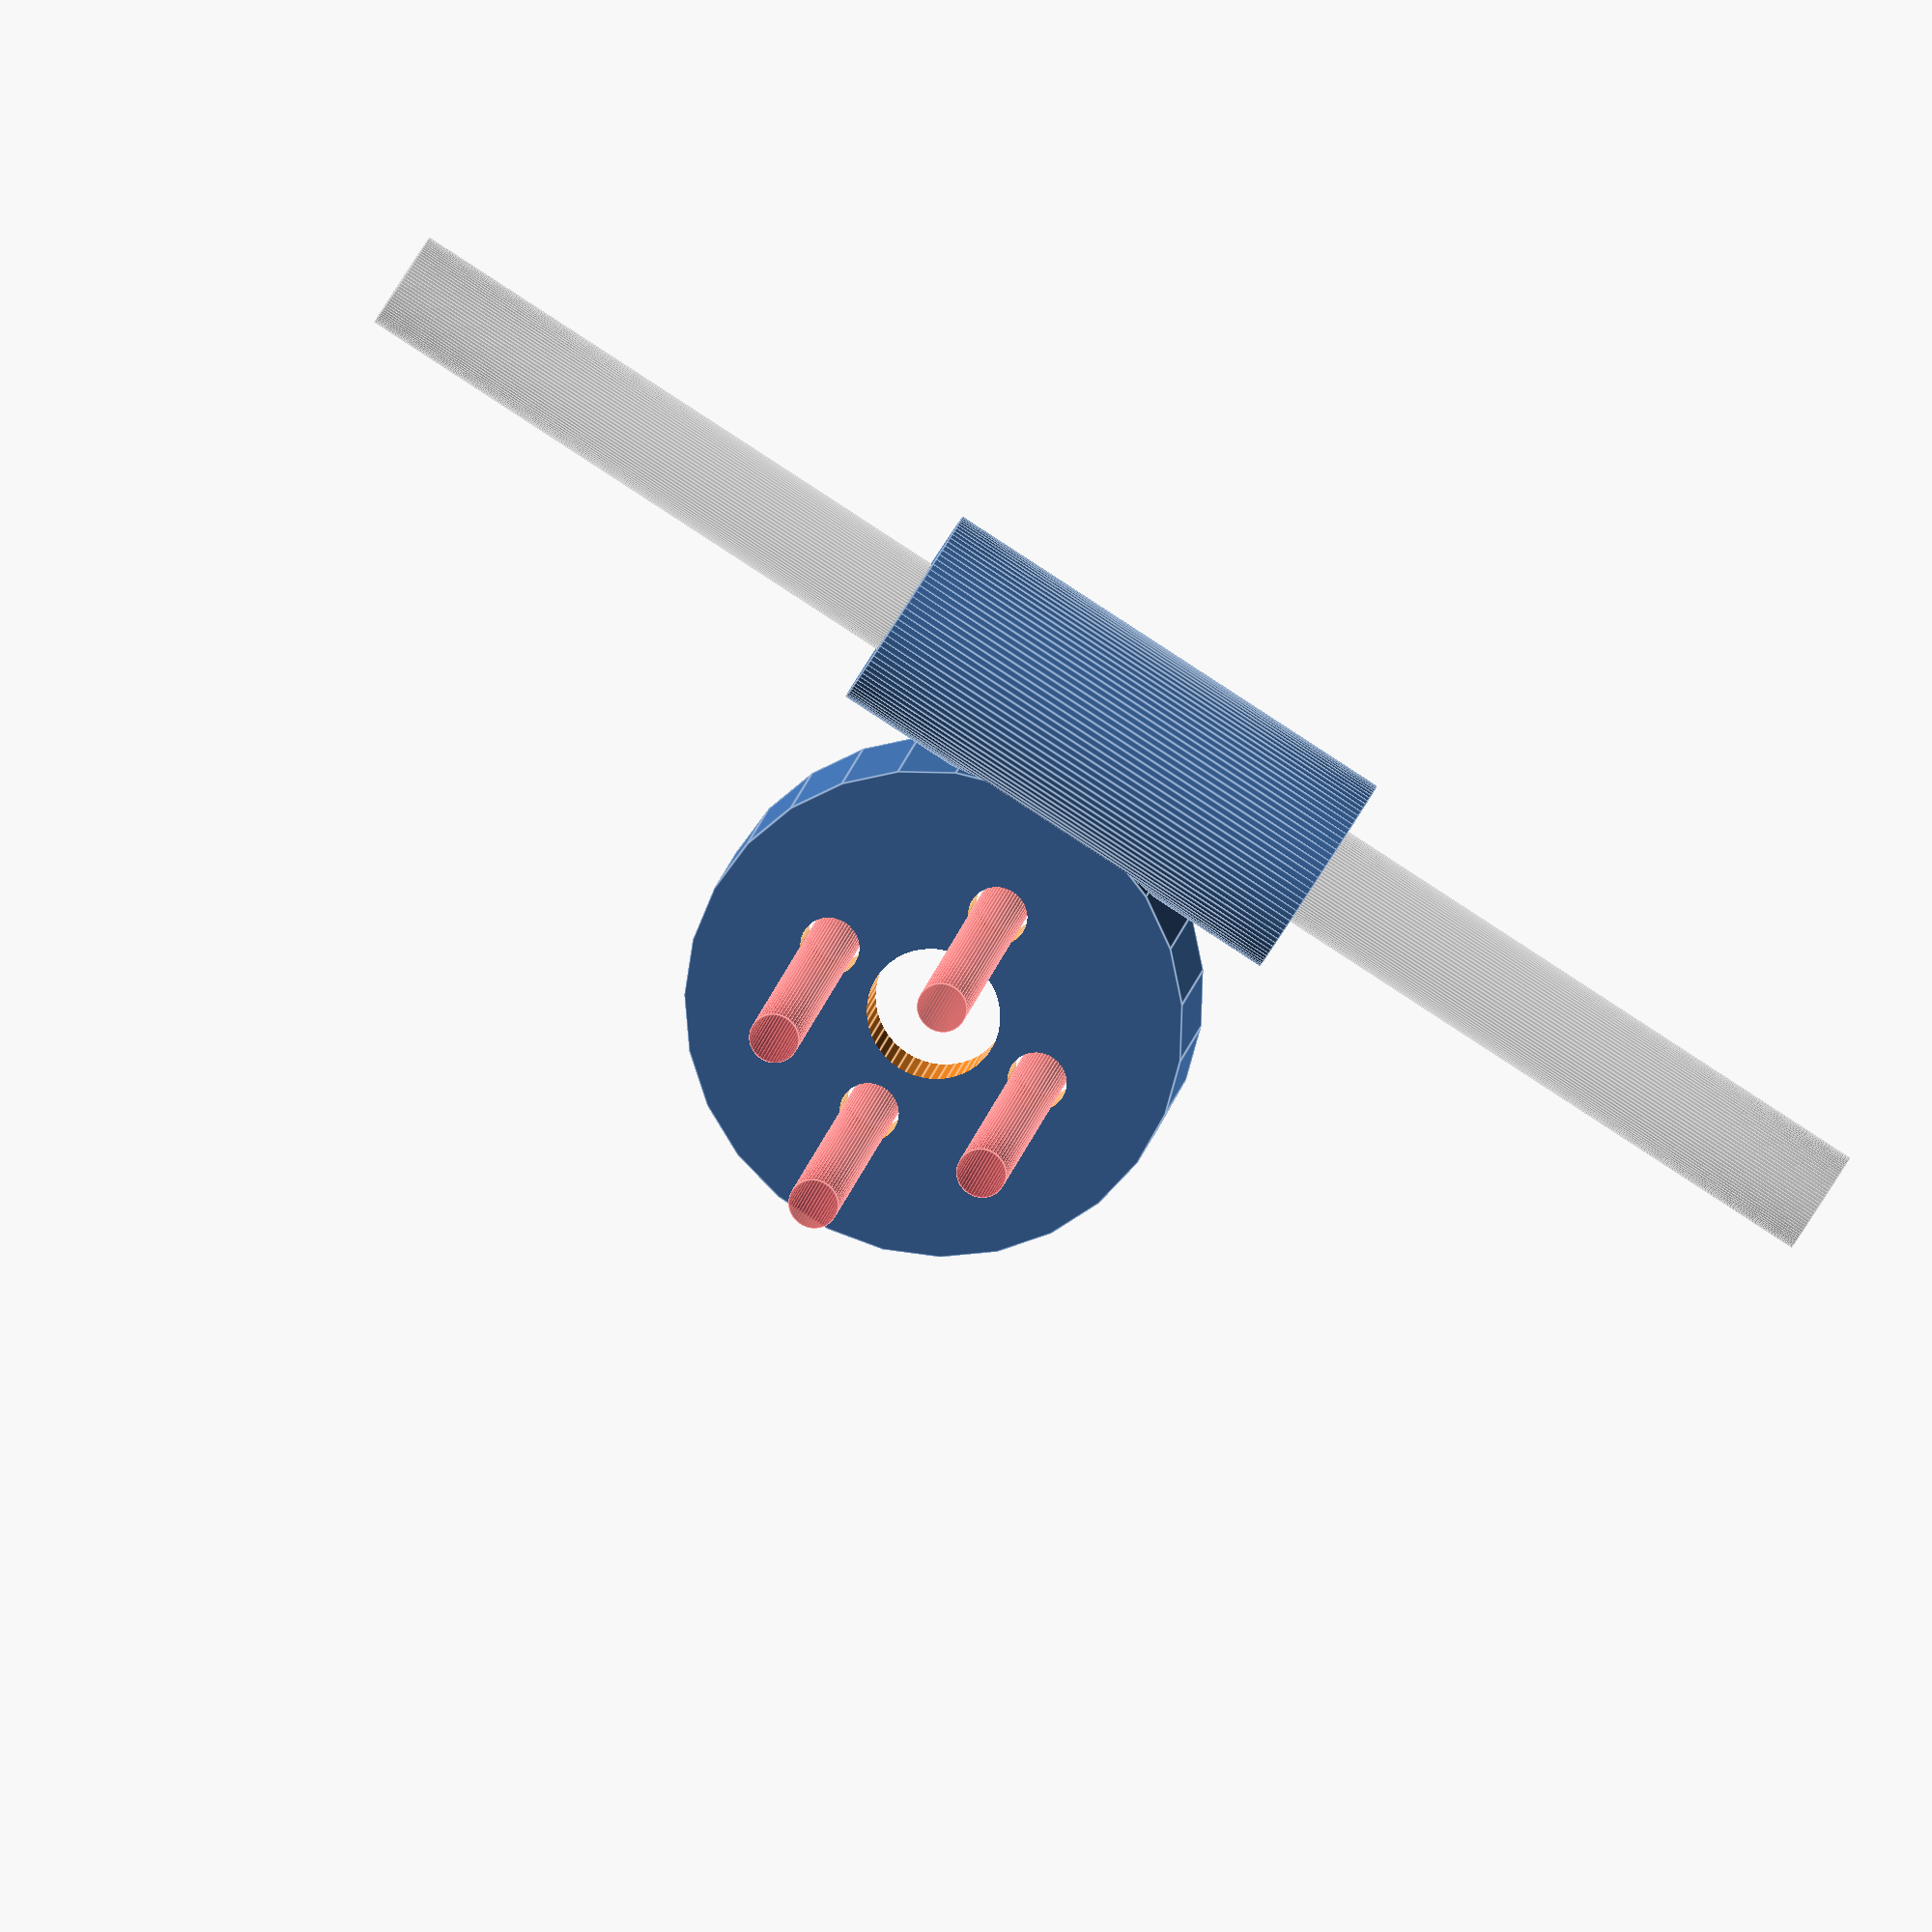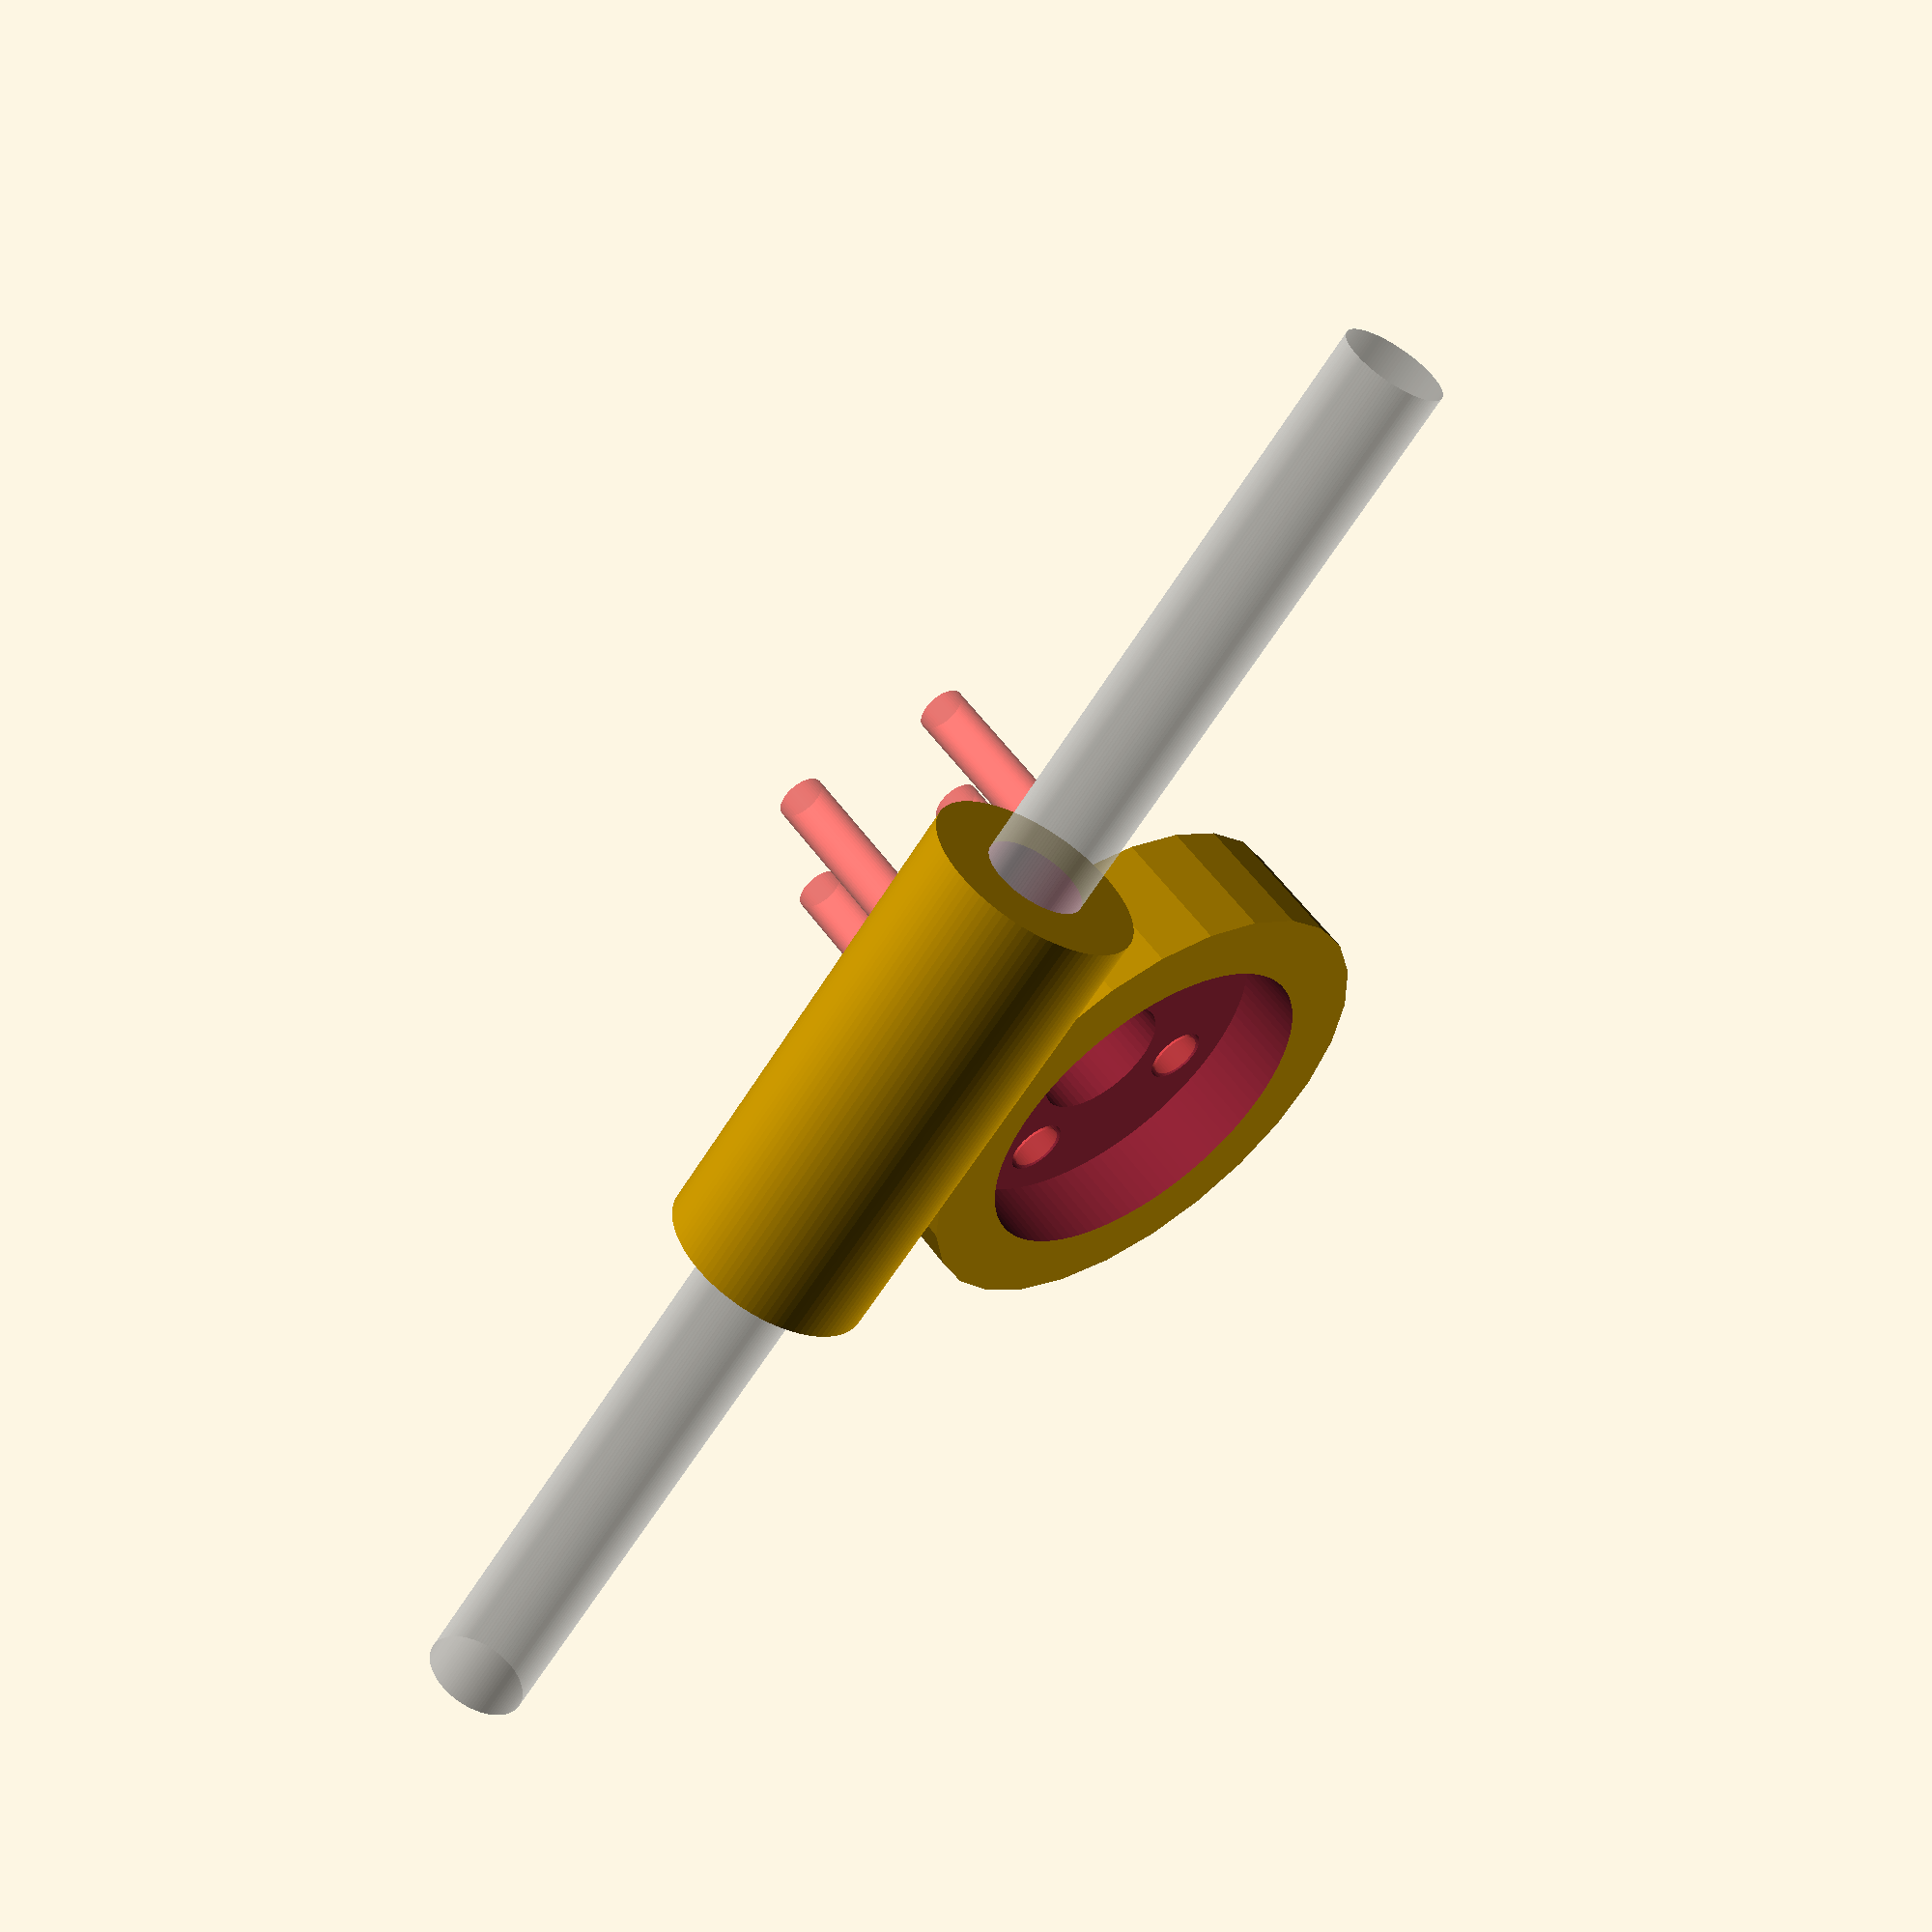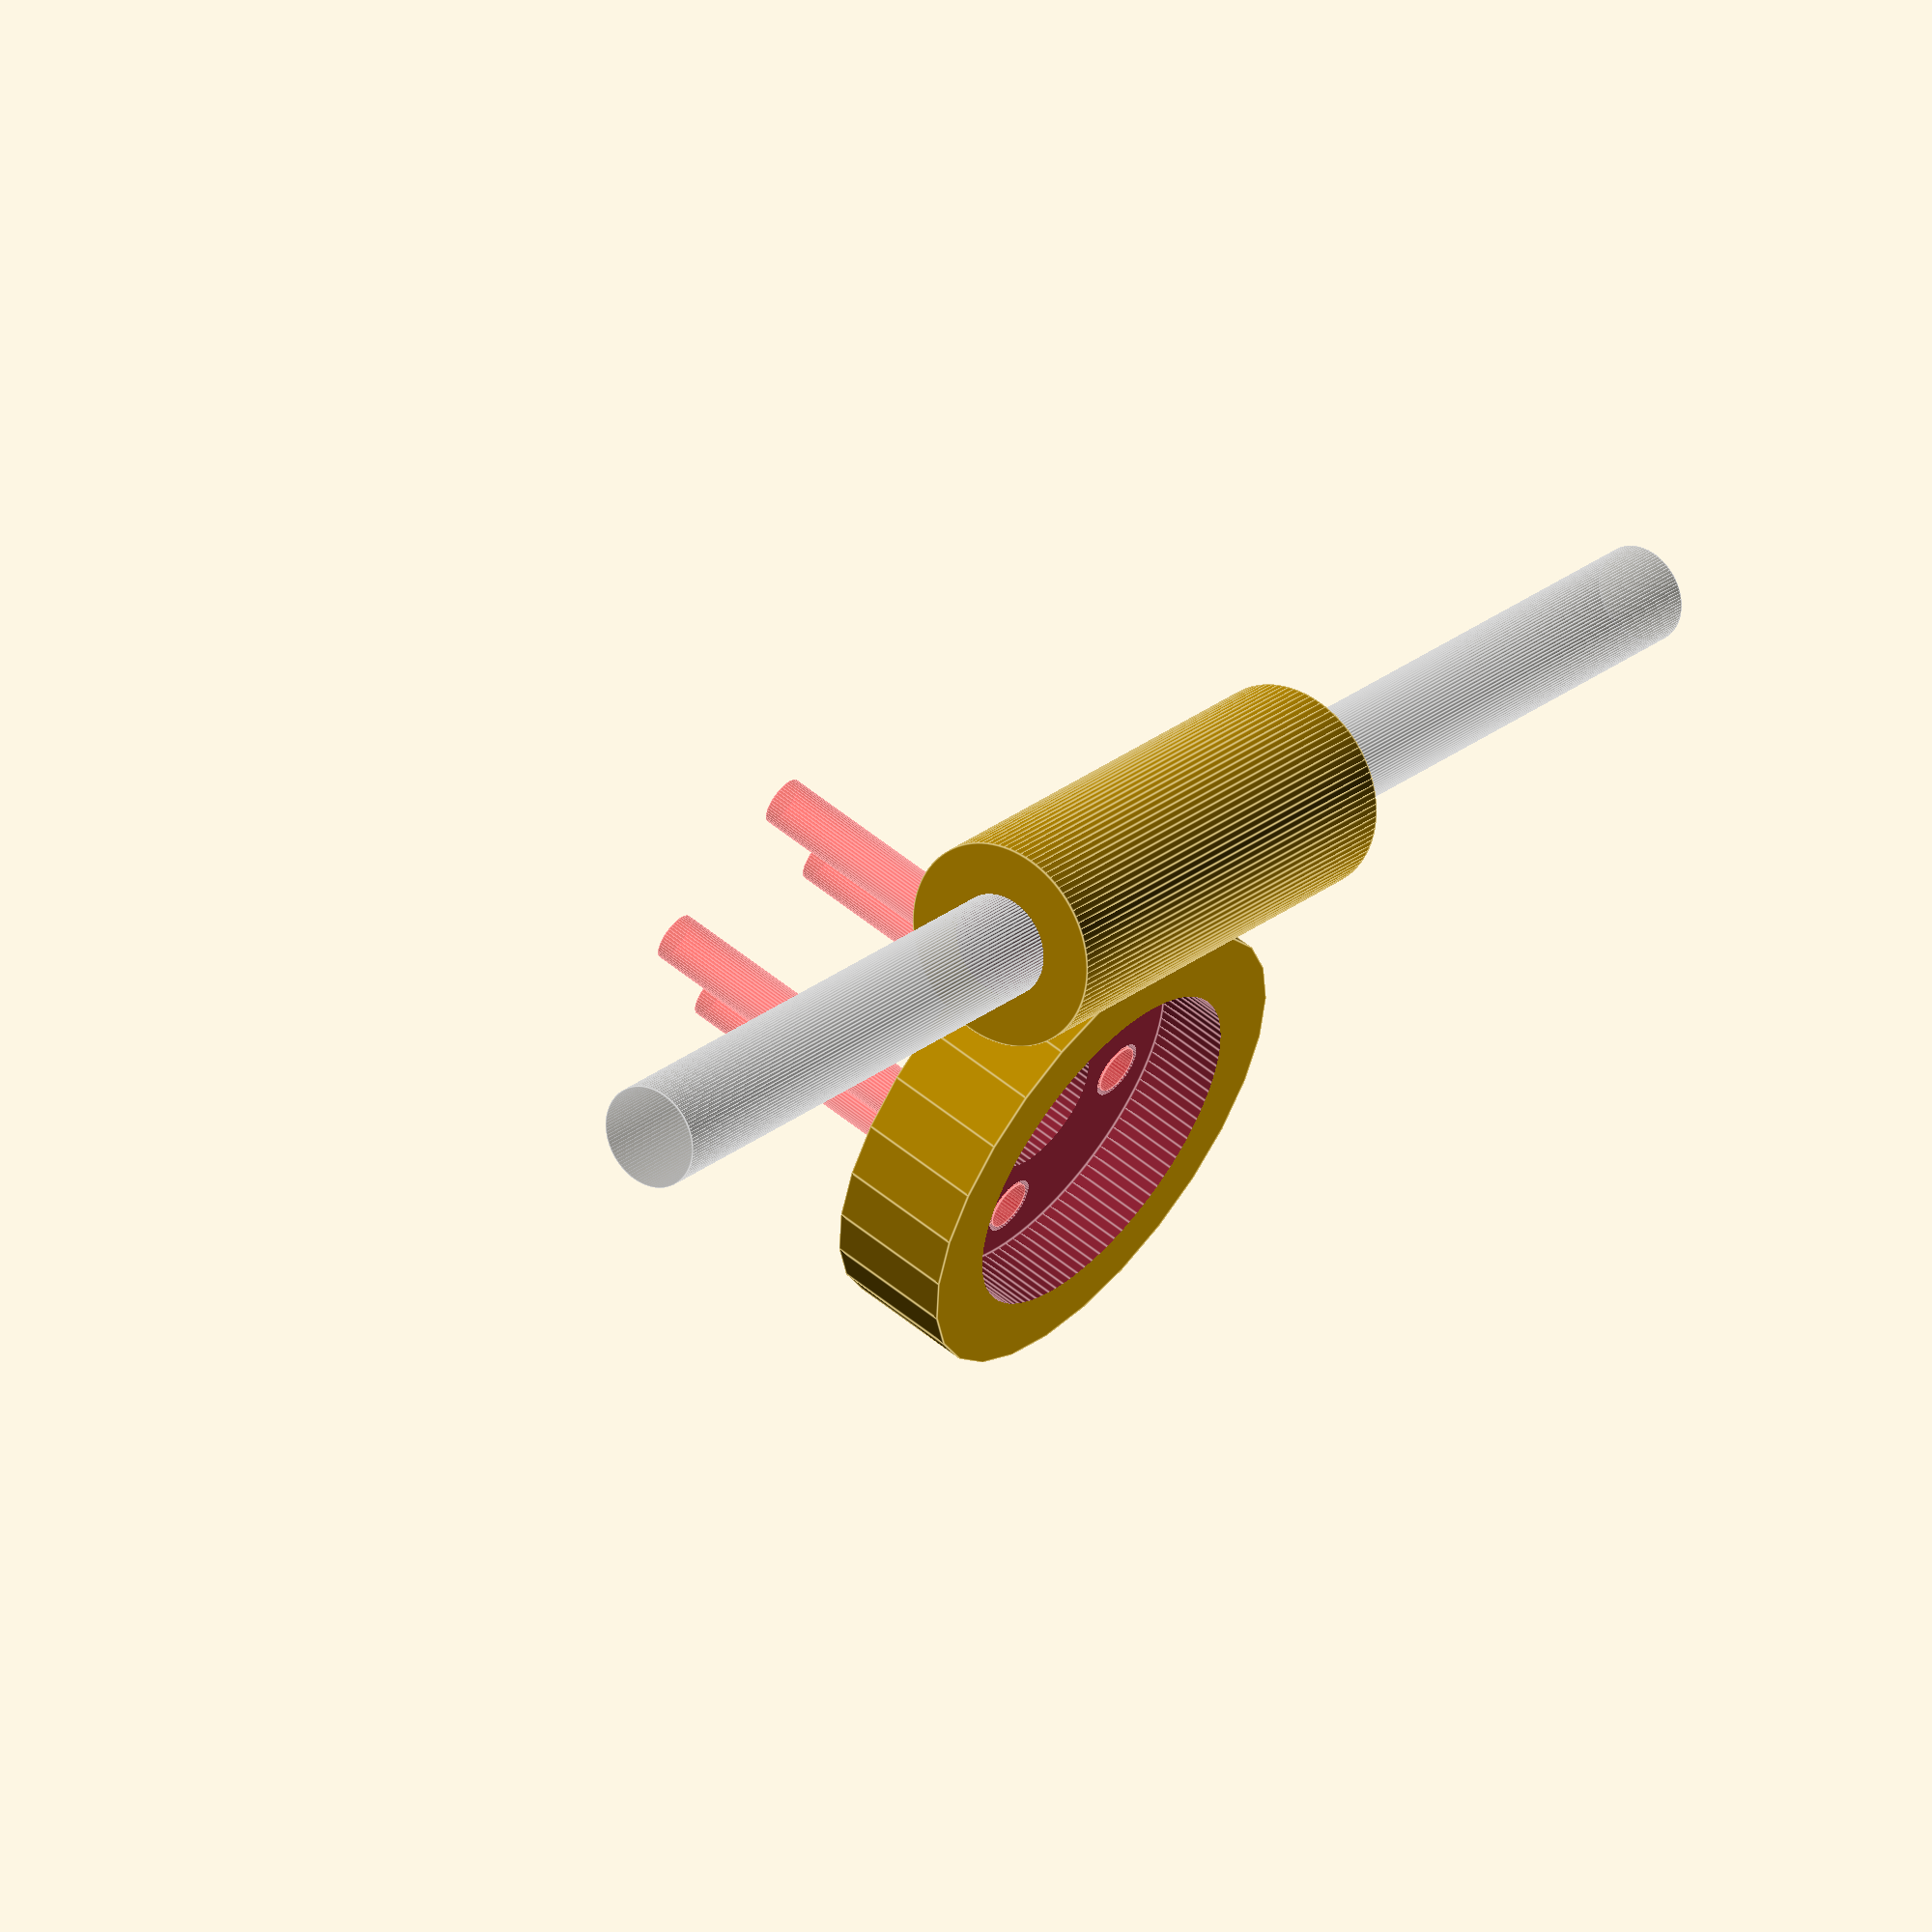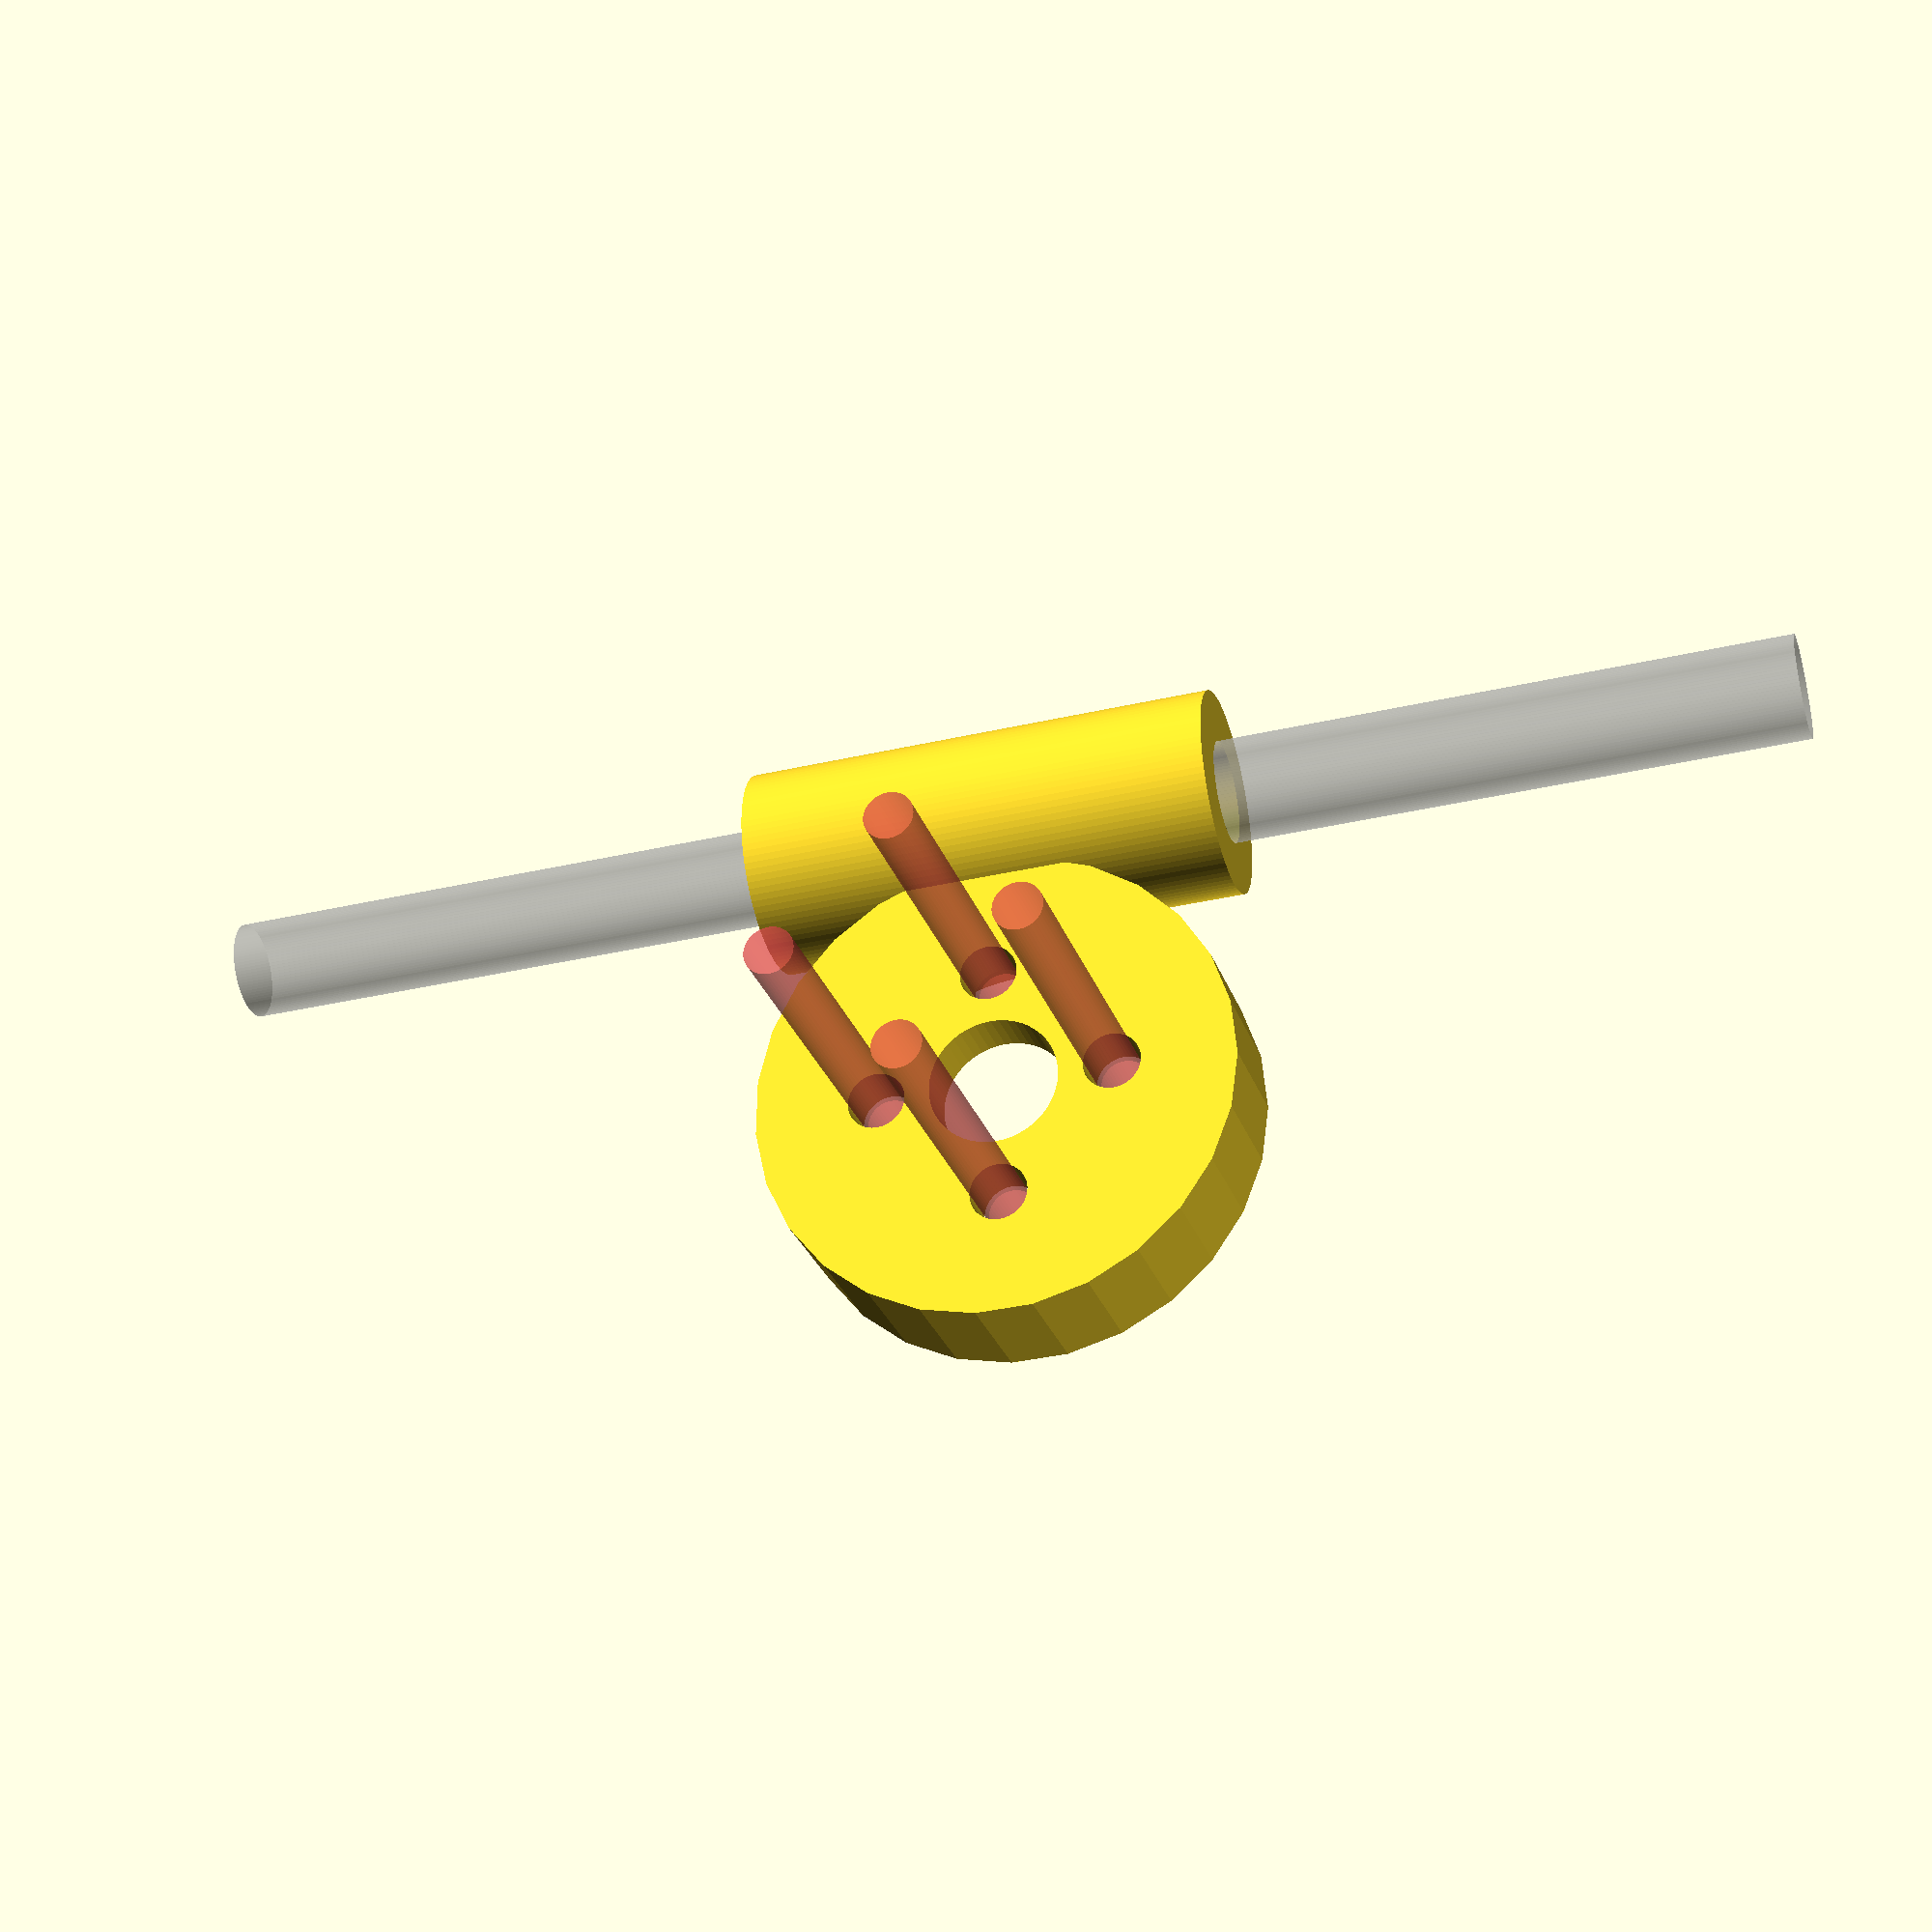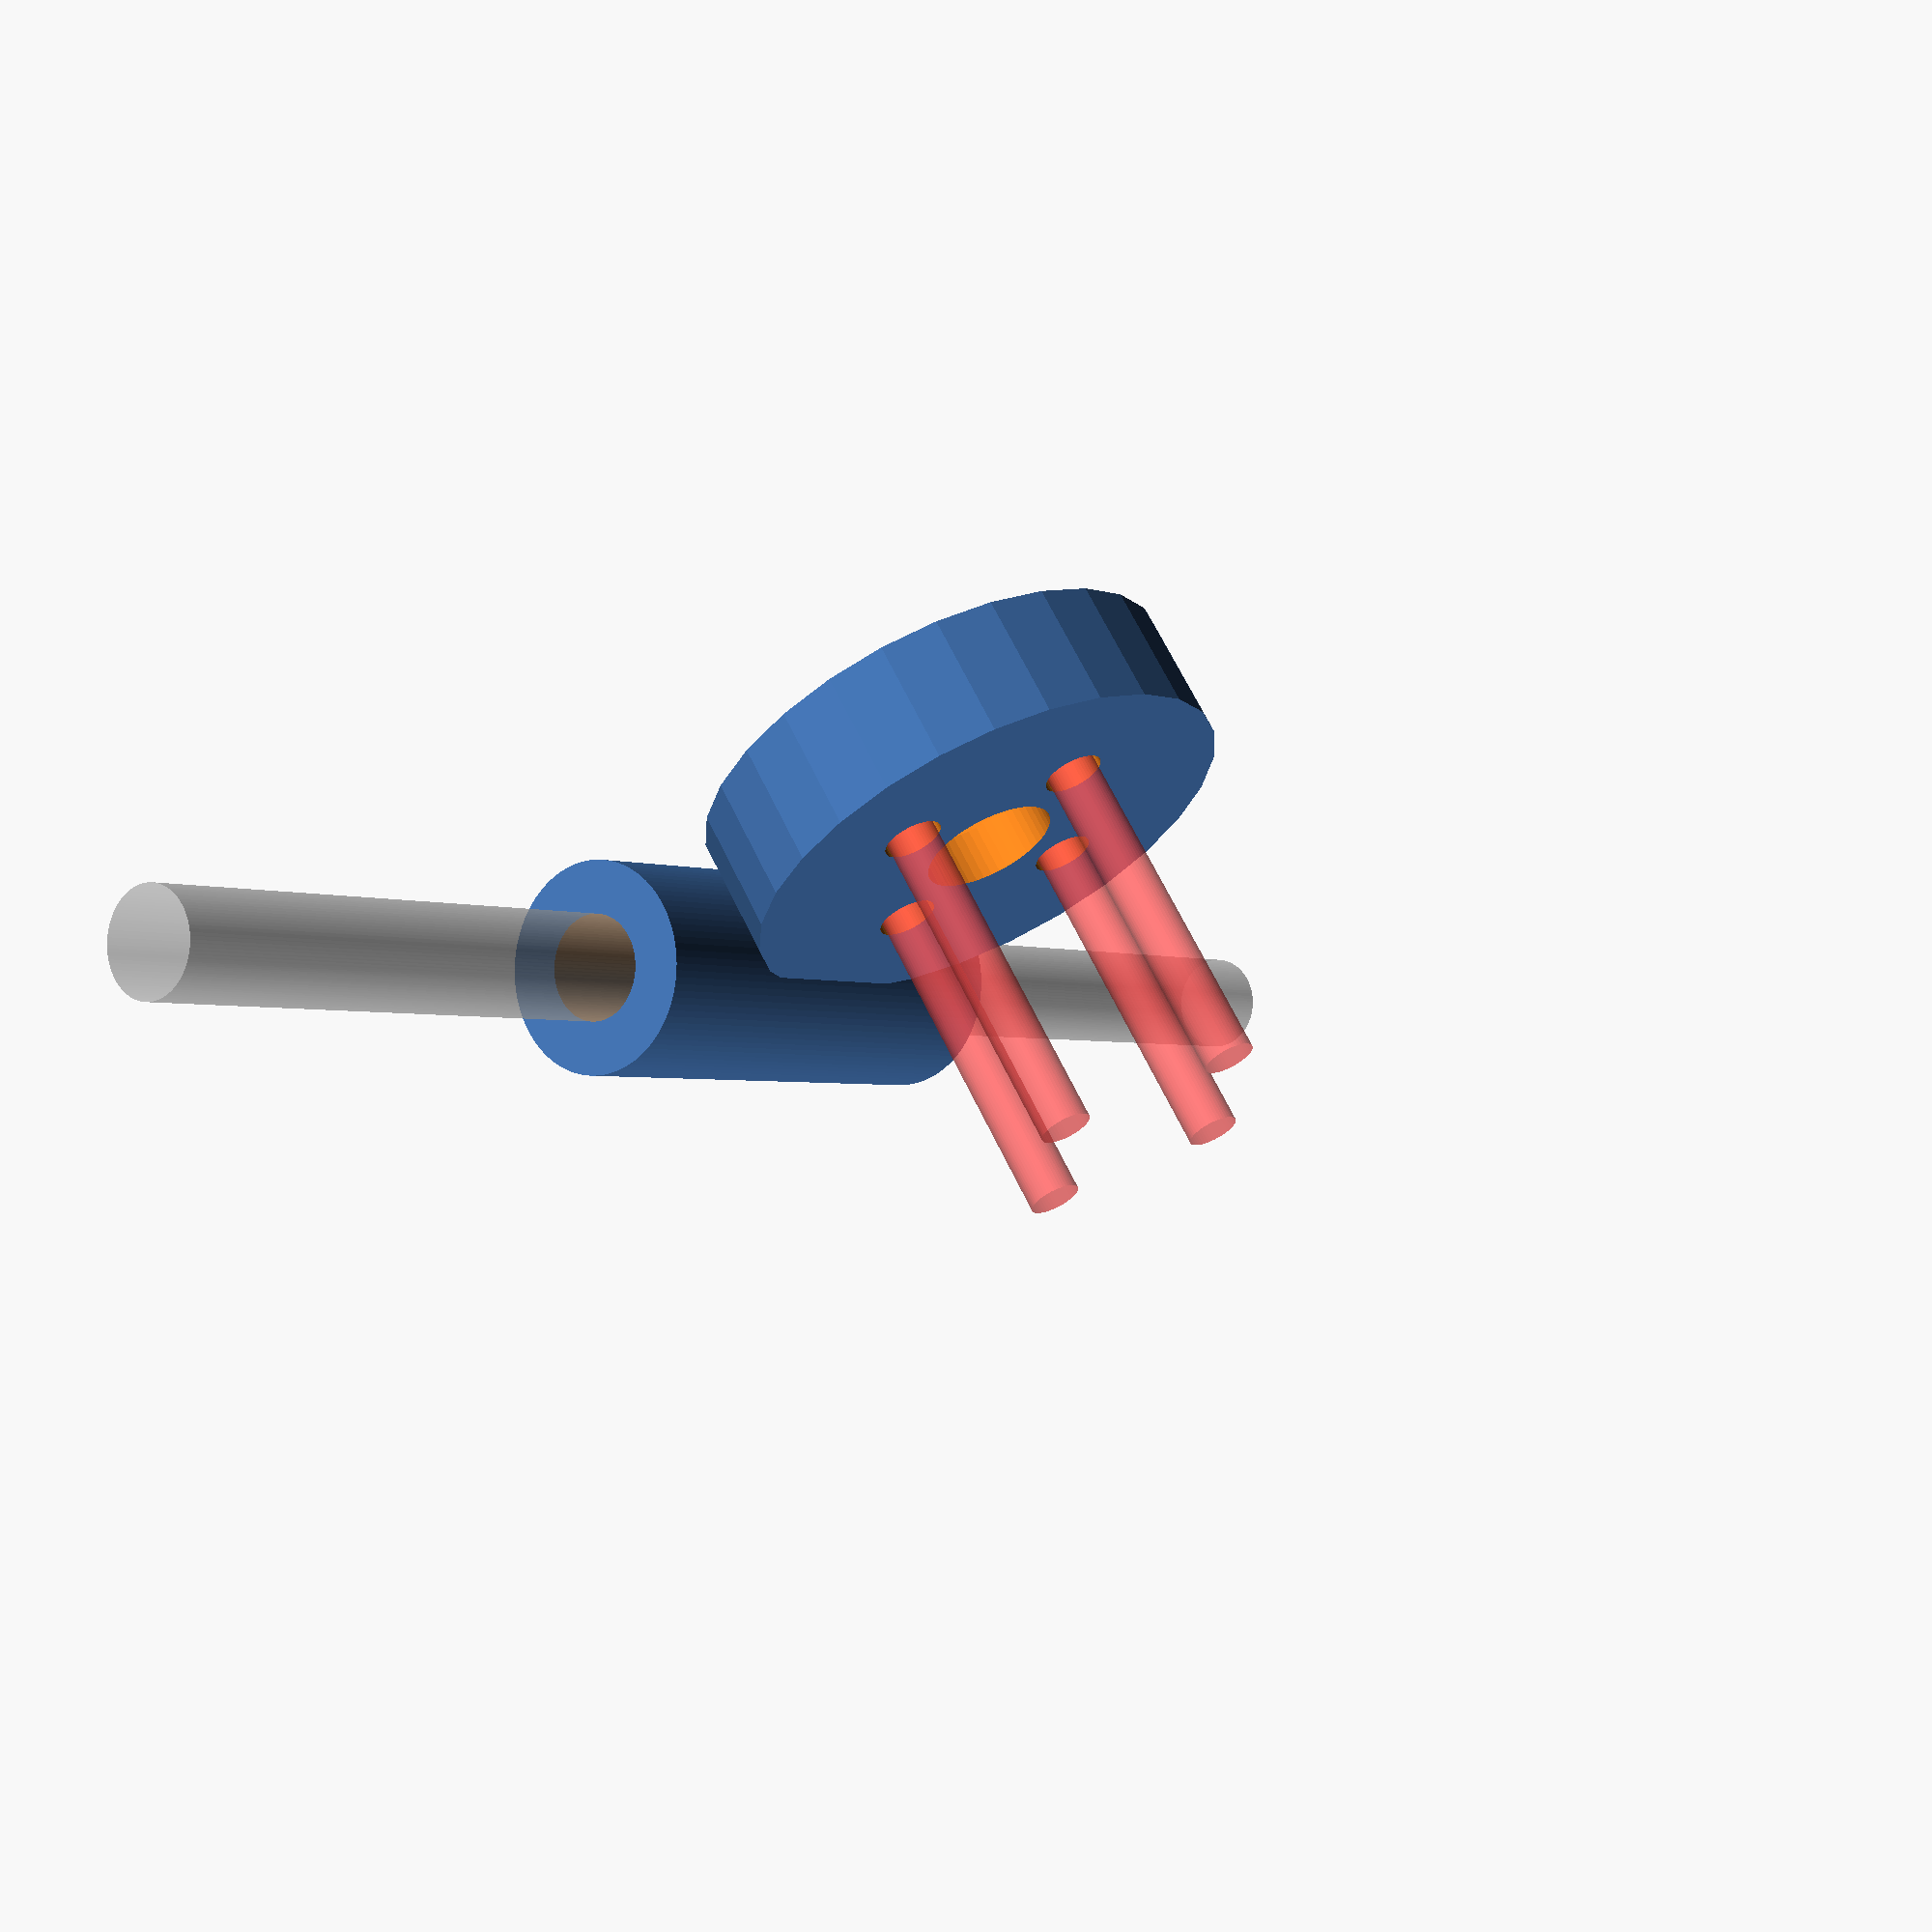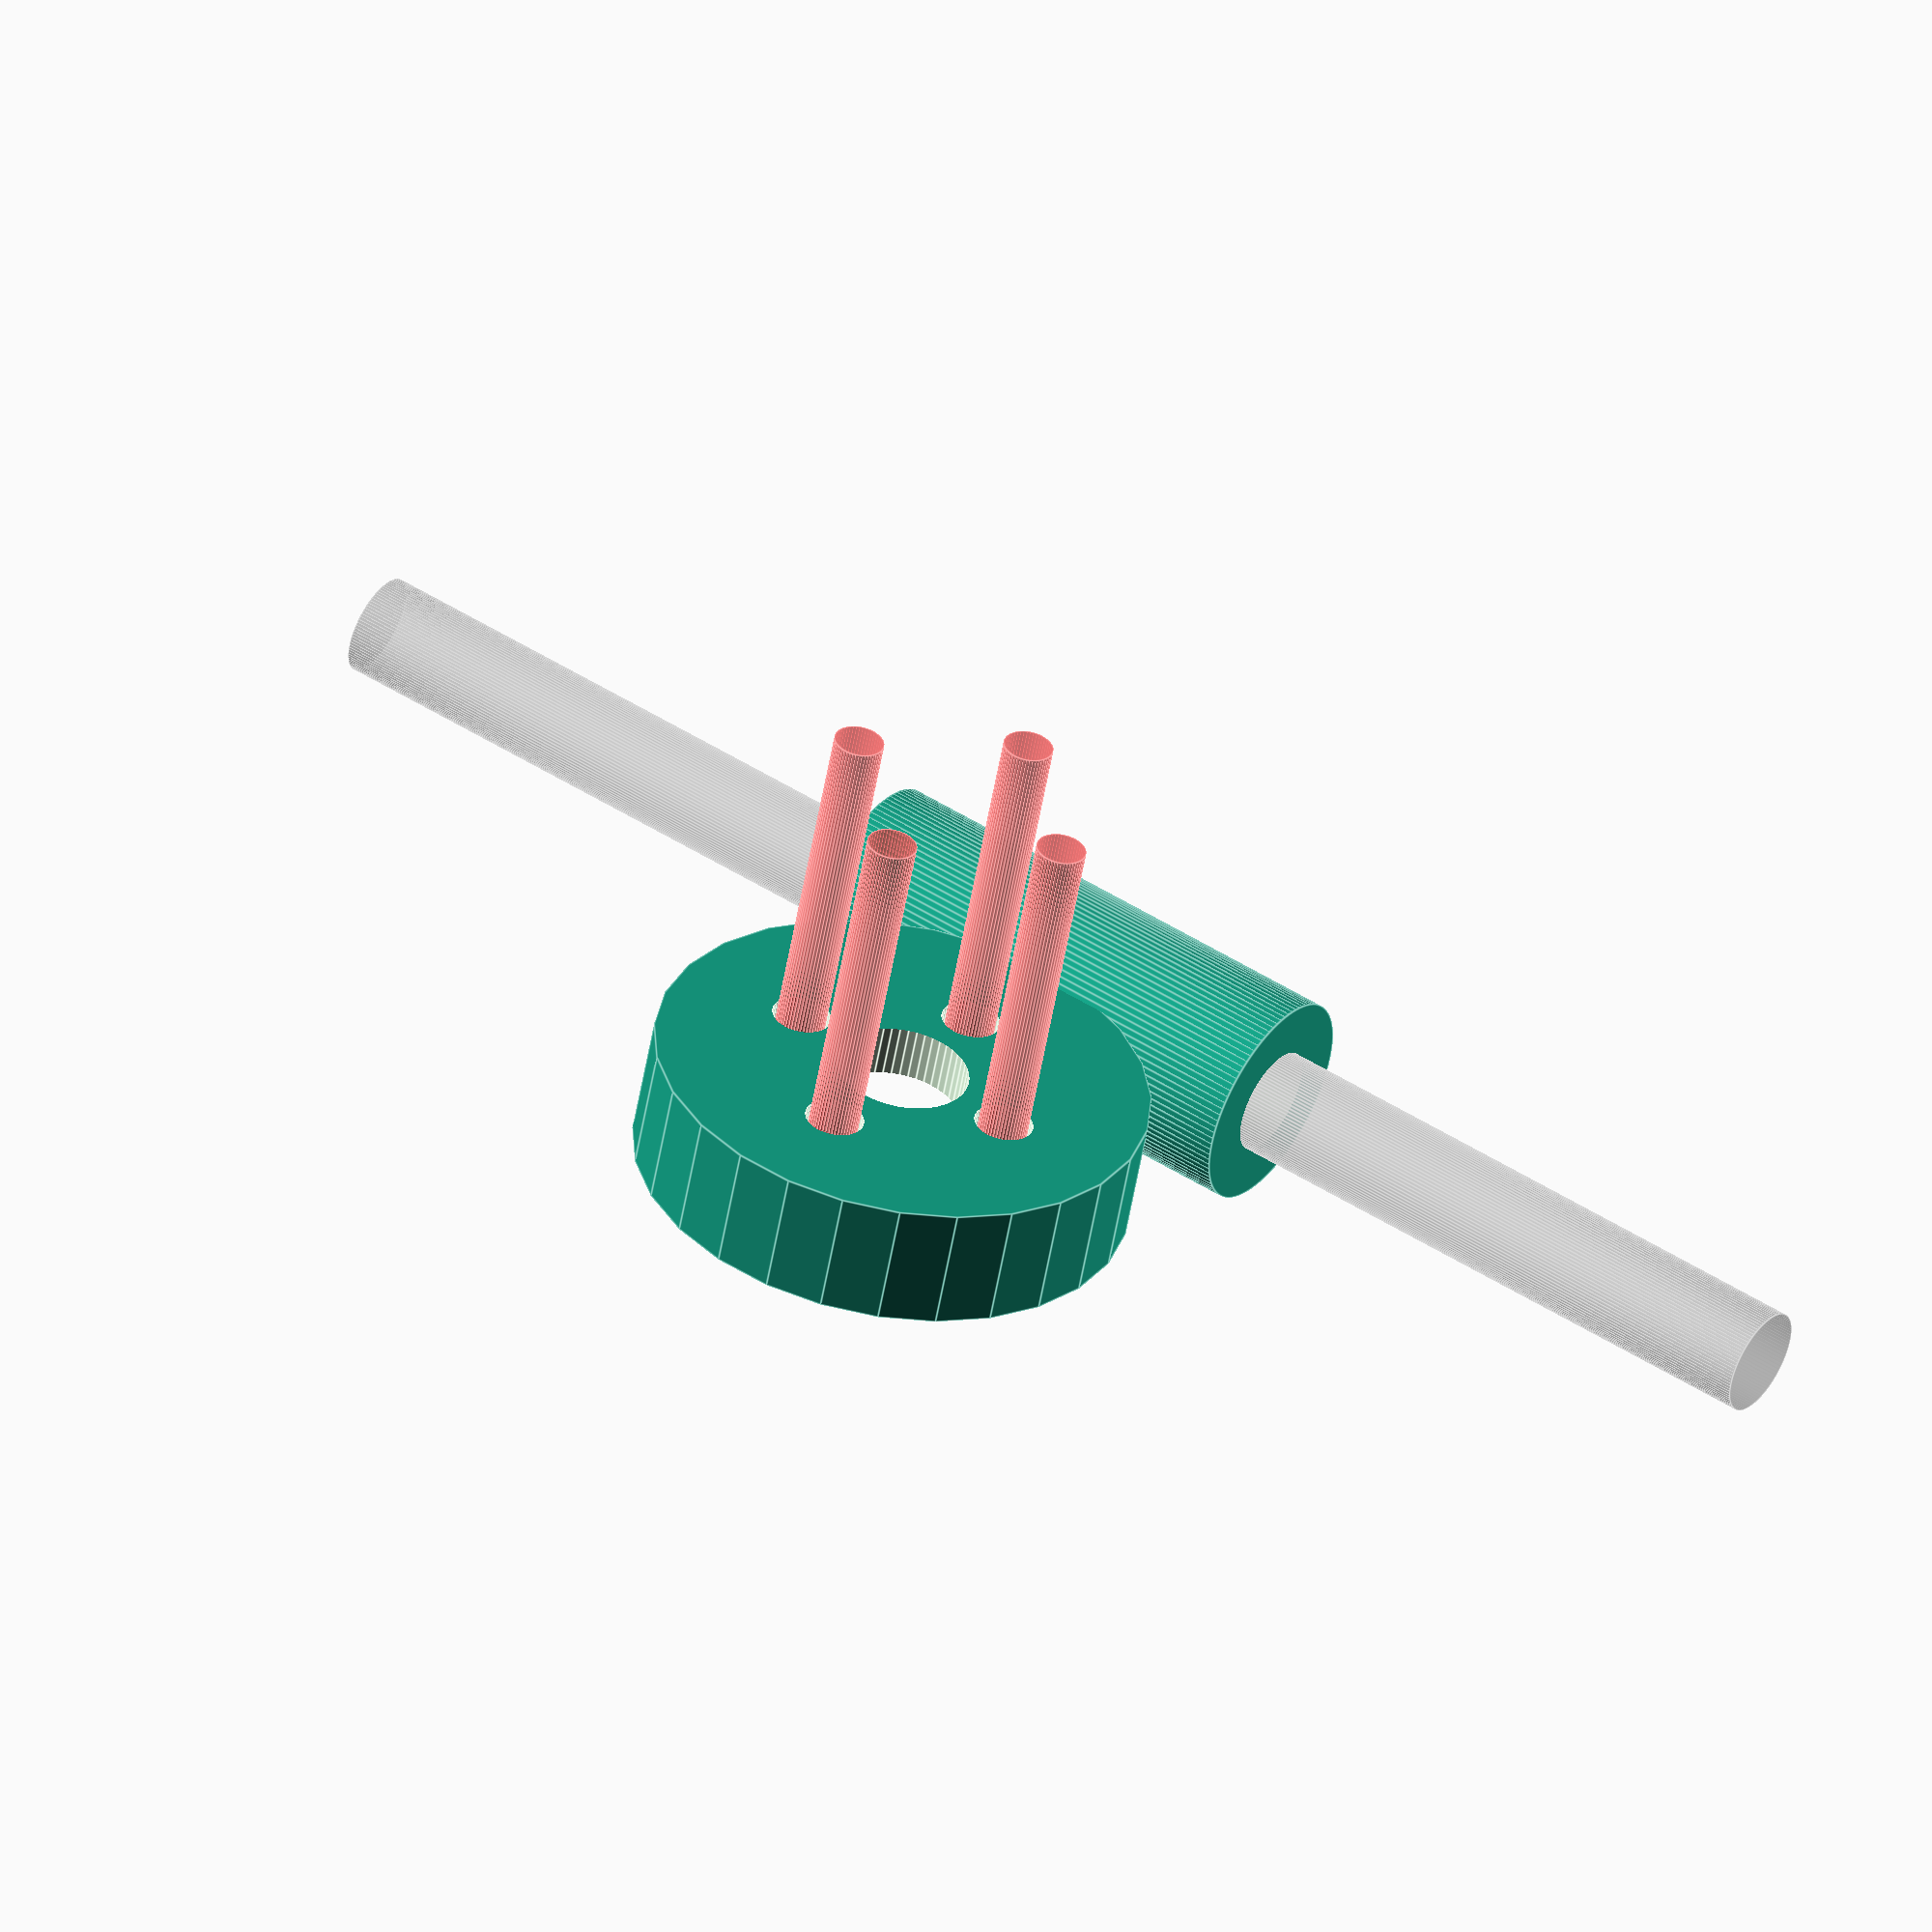
<openscad>
/**
 * @author OlivierLD
 *
 * Screws, bolts, nuts, washer, ball bearings, etc...
 * To be used as placeholders.
 *
 * Also some PCB and other components (servos, pots, etc).
 *
 * Screws specs: 
 * - metric countersunk: https://us.misumi-ec.com/vona2/detail/221005020316/
 * - metric hex bolts: http://stsindustrial.com/a2-hex-cap-screw-technical-data/
 * - metric washers: https://www.mutualscrew.com/department/metric-flat-washers-din-125-11622.cfm
 *
 * Includes at the bottom many tests and showcases.
 *
 * OpenSCAD doc at https://www.openscad.org/documentation.html
 */

inch_to_mm = 25.4;

/**
 * size is a triplet [x, y, z]
 * radius is the radius of the rounded corner
 */
 module roundedRect(size, radius) {
	linear_extrude(height=size.z, center=true) {
		offset(radius) {
			offset(-radius) {
				square([size.x, size.y], center=true);
			}
		}
	}
}

// Countersunk. [dk, k] dk: head diameter, k head thickness.
M3_CS = [6.72, 1.86];
M4_CS = [8.96, 2.48];
M5_CS = [11.20, 3.1];
M6_CS = [13.44, 3.72];
M8_CS = [17.92, 4.96];

// Hex Nuts and Bolts [h, f, g]. h: Head thickness, f: head spanner size (ex: M6, f: 10, g: 11.05)
// Use g for an hexa head in OpenSCAD
M2_HB = [1.525, 4, 4.32];
M25_HB = [1.825, 5, 5.45];
M3_HB = [2.125, 5.5, 6.01];
M4_HB = [2.925, 7, 7.66];
M5_HB = [3.65, 8, 8.79];
M6_HB = [4.15, 10, 11.05];
M8_HB = [5.45, 13, 14.38];

// Washer, [OD, thickness]
M3_W = [7, 0.55];
M35_W = [8, 0.55];
M4_W = [9, 0.9];
M5_W = [10, 1.1];
M6_W = [12, 1.8];
M8_W = [16, 1.8];

// Ball Bearings [ID, OD, Thickness]
// Warning: do check the data sheet of your ball bearing! Dimensions may vary!
BB_05 = [5, 16, 5];
BB_06 = [6, 19, 6];
BB_08 = [8, 22, 7];
BB_025_IN = [0.25 * inch_to_mm, 15.9, 5];

function getBBDims(diam) =  // Ball bearings dims
  (diam == 5) ? BB_05 :
  (diam == 6) ? BB_06 :
  (diam == 8) ? BB_08 :
  (diam == 0.25) ? BB_025_IN :
	[0, 0];

function getCSScrewDims(diam) = // Countersunk dims
	(diam == 3) ? M3_CS :
	(diam == 4) ? M4_CS :
	(diam == 5) ? M5_CS :
	(diam == 6) ? M6_CS :
	(diam == 8) ? M8_CS :
  [0, 0];

function getHBScrewDims(diam) =  // Hex Bolts and Nuts dims
	(diam == 2) ? M2_HB :
	(diam == 2.5) ? M25_HB :
	(diam == 3) ? M3_HB :
	(diam == 4) ? M4_HB :
	(diam == 5) ? M5_HB :
	(diam == 6) ? M6_HB :
	(diam == 8) ? M8_HB :
  [0, 0];

function getWasherDims(diam) =  // Washer dims
	(diam == 3) ? M3_W :
	(diam == 3.5) ? M35_W :
	(diam == 4) ? M4_W :
	(diam == 5) ? M5_W :
	(diam == 6) ? M6_W :
	(diam == 8) ? M8_W :
  [0, 0];

module ballBearing(id) {
	dims = getBBDims(id); // [id, od, t]
	difference() {
		color("grey", 0.85) {
			cylinder(h=dims[2], d=dims[1], $fn=100, center=true); 
		}
		cylinder(h=dims[2] * 1.1, d=dims[0], $fn=100, center=true); 
	}
}

/**
 * A countersunk metal screw 
 * Can be used for the screw itself, or the hole it needs.
 * diameter can be one of 3, 4, 5, 6, or 8
 * Use a top greater than 0 for difference().
 */
module metalScrewCS(diam, length, top=0) {
	//echo (str("Diam:", diam, "mm"));
	dims = getCSScrewDims(diam);
	dk = dims[0];
	k = dims[1];
	//echo (str("Diam:", diam, "mm, k:", k, ", dk:", dk));
	union() {
		if (top > 0) {
			translate([0, 0, length - 0.01]) {
				cylinder(h=top + 0.01, d=dk, $fn=50);
			}
		}
		translate([0, 0, length - k]) {
			cylinder(h=k, d1=diam, d2=dk, center=false, $fn=50);
		}
		translate([0, 0, 0.1]) {
			cylinder(h=length - k + 0.1, d=diam, $fn=50);
		}
	}
}

/**
 * A hex bolt metal screw 
 * Can be used for the screw itself, or the hole it needs.
 * diameter can be one of 2, 2.5, 3, 4, 5, 6, or 8
 * Use a top greater than 0 for difference().
 */
module metalScrewHB(diam, length, top=0) {
	//echo (str("Diam:", diam, "mm"));
	dims = getHBScrewDims(diam);
	h = dims[0];
	s = dims[2]; // Was 1

	union() {
		if (top > 0) {
			translate([0, 0, length - 0.01]) {
				cylinder(h=top + 0.01, d=s, $fn=6); // 6 faces
			}
		}
		translate([0, 0, length]) {
			cylinder(h=h, d=s, center=false, $fn=6); // 6 faces
		}
		translate([0, 0, 0.1]) {
			cylinder(h=length + 0.1, d=diam, $fn=50);
		}
	}
}

/**
 * A hex nut
 * Can be used for the nut itself, or the hole it needs.
 * diameter can be one of 2, 2.5, 3, 4, 5, 6, or 8
 * Use a top greater than 0 for difference().
 */
module hexNut(diam, top=0) {
	//echo (str("Diam:", diam, "mm"));
	dims = getHBScrewDims(diam);
	h = dims[0];
	s = dims[2]; // Was 1

	length = 0;
	
	difference() {
		union() {
			if (top > 0) {
				translate([0, 0, length - 0.01]) {
					cylinder(h=top + 0.01, d=s, $fn=6); // 6 faces
				}
			}
			translate([0, 0, length]) {
				cylinder(h=h, d=s, center=false, $fn=6); // 6 faces
			}
		}
		translate([0, 0, -2]) {
			cylinder(h=h + 4, d=diam, $fn=50);
		}
	}
}

/**
 * A washer
 * Can be used for the washer itself, or the hole it needs.
 * diameter can be one of 2, 2.5, 3, 4, 5, 6, or 8
 * Use a top greater than 0 for difference().
 */
module washer(diam, top=0) {
	//echo (str("Diam:", diam, "mm"));
	dims = getWasherDims(diam);
	od = dims[0];
	t = dims[1];

	length = 0;
	
	difference() {
		union() {
			if (top > 0) {
				translate([0, 0, length - 0.01]) {
					cylinder(h=t + 0.01, d=od, $fn=50); 
				}
			}
			translate([0, 0, length]) {
				cylinder(h=t, d=od, center=false, $fn=50);
			}
		}
		translate([0, 0, -2]) {
			cylinder(h=t + 4, d=diam, $fn=50);
		}
	}
}

/**
 * https://www.aliexpress.com/item/1306340715.html
 * https://lovemyswitches.com/closeout-16mm-potentiometers-6-0mm-smooth-shaft-right-angle-pcb-mount/
 */
module B10K(small=false) {
	
	backCylinderDiam = 16.9;
	backCylinderHeight = 8.2;
	frontPlateThickness = 1.3; // Bakelite
	frontPlateCenterToBottom = 12;
	frontMetalPlateHeight = 11.2;
	frontMetalPlateThickness = 2.2;
	leftPegWidth = 2.8;
	leftPegHeight = 3.3;
	leftPegThickness = 1.2;
	
	screwedBaseDiam = 7.0; // 6.75;
	screwedBaseHeight = 7.4;
	tinyStuffHeight = 2.1;
	tinyStuffDiam = 5.1;
	knobDiam = 6.0;
	knobHeight = 6.1;
	
	rotate([0, 0, 0]) {
		translate([0, 0, 0]) {
			color("silver") {
				// Bottom, back cylinder
				cylinder(h=backCylinderHeight, d=backCylinderDiam, $fn=150);
			}
		}
		// Bakelite plate
		color("brown") {
			union() {
				translate([0, 0, backCylinderHeight]) {
					cylinder(h=frontPlateThickness, d=backCylinderDiam, $fn=50);
					translate([- (backCylinderDiam / 2), 0, 0]) {
						cube(size=[backCylinderDiam, frontPlateCenterToBottom, frontPlateThickness], center=false);
					}
				}
			}
		}
		// First front metal plate
		translate([0, 0, backCylinderHeight + frontPlateThickness]) {
			color("gray") {
				intersection() {
					cylinder(h=frontMetalPlateThickness, d=backCylinderDiam, $fn=50);
					translate([- (backCylinderDiam / 2), - (frontMetalPlateHeight / 2), 0]) {
						cube(size=[backCylinderDiam, frontMetalPlateHeight, frontMetalPlateThickness], center=false);
					}
				}
				// Add peg on the left
				translate([(backCylinderDiam / 2) - leftPegThickness, - (leftPegWidth / 2), 0]) {
					cube(size=[leftPegThickness, leftPegWidth, leftPegHeight + frontMetalPlateThickness], center=false);
				}
			}
		}
		// Screwed base
		translate([0, 0, backCylinderHeight + frontPlateThickness + frontMetalPlateThickness]) {
			color("green") {
				cylinder(h=screwedBaseHeight, d=screwedBaseDiam, $fn=50);
			}
		}
		// Tiny stuff (small or not)
		if (!small) {
			color("orange") {
				translate([0, 0, backCylinderHeight + frontPlateThickness + frontMetalPlateThickness + screwedBaseHeight]) {
					cylinder(h=tinyStuffHeight, d=tinyStuffDiam, $fn=50);
				}		
			}
		}
		// Knob
		color("gray") {
			translate([0, 0, backCylinderHeight + frontPlateThickness + frontMetalPlateThickness + screwedBaseHeight + (small ? 0 : tinyStuffHeight)]) {
				difference() {
					cylinder(h=knobHeight, d=knobDiam, $fn=50);
					translate([-(knobDiam * 1.1 / 2), 0, 0]) {
						cube(size=[knobDiam * 1.1, 0.5, knobHeight * 1.1], center=false);
					}
				}
			}		
		}
	}
}


/*
 * https://www.parallax.com/sites/default/files/downloads/900-00005-Servo-Dimensions.pdf
 */
module servoParallax900_00005(drillPattern=false, drillDiam=2, drillLength=10) {
	boxHeight = 35.6;
	boxWidth = 20;
	boxLength = 40.5;
	topBevelsThickness = 3;
	mainAxisFromSideOffset = 10.4;
	
	/* Main box/container */
	// One side
	points = [
	  [0, 0],
	  [boxLength, 0],
	  [boxLength, boxHeight - topBevelsThickness],
	  [boxLength - 16, boxHeight],
	  [3, boxHeight],
	  [0, boxHeight - topBevelsThickness]
	];
	paths = [[0, 1, 2, 3, 4, 5]];
	
	if (!drillPattern) {
	
		translate([-mainAxisFromSideOffset, 0, 0]) {
			rotate ([90, 0, 0]) {
				linear_extrude(height=boxWidth, center=true) {
					polygon(points, paths, convexity=10);
				}
			}
		}
		
	}

	/* Box/container top */
	topPlateThickness = 3;
	topPlateLength = 36.5;
	points2 = [
	  [0, 0],
	  [2.5, topPlateThickness],
	  [topPlateLength - 1, topPlateThickness],
	  [topPlateLength, 0]
	];
	paths2 = [[0, 1, 2, 3]];
	topWidth = 18;
	betweenTops = 0.5;
	
	if (!drillPattern) {

		translate([(topPlateLength / 2) + mainAxisFromSideOffset - 2, 
							 -(topWidth / 2), 
							 0 + boxHeight + betweenTops - topPlateThickness]) {
			rotate([90, 0, 180]) {
				linear_extrude(height=topWidth, center=false) {
					polygon(points2, paths2, convexity=10);
				}
			}
		}
		
	}
	
	/* Screws plate */
	plateLength = 55.5;
	plateWidth = 18;
	plateThickness = 2.5;
	holeDiam = 4.5;
	betweenHoleW = 10;
	betweenHoleL = 50.5;
	plateHangOut = 7.5;
	plateBottomHeight = 26.6;
	
	translate([-(mainAxisFromSideOffset + plateHangOut), -(plateWidth / 2), plateBottomHeight]) {
		if (!drillPattern) {
			difference() {
				union() {
					cube(size=[plateLength, plateWidth, plateThickness]);
					/* extra, small fingers/stuff on top of the plate */
					width = 2.25;
					length = boxLength + (3 * 4);
					thickness = 1;
					translate([(width) + ((plateLength - length) / 2), 
											(plateWidth - width) / 2, 
											plateThickness]) {
						linear_extrude(height=thickness, center=false) {
							union() {
								square(size=[length - (2 * width), width]);
								translate([0, width / 2, 0]) {
									circle(d=width, $fn=50);
								}
								translate([length - (2 * width), width / 2, 0]) {
									circle(d=width, $fn=50);
								}
							}
						}
					}
				}
				// Bottom right
				drillHoleFactor = 0.95; // TODO Parameter?
				holeDiam = holeDiam * drillHoleFactor;
				translate([(plateLength - betweenHoleL) / 2, (plateWidth - betweenHoleW) / 2, -1]) {
					cylinder(d=holeDiam, h = 2*plateThickness, $fn=50);
				}
				// Bottom Left
				translate([(plateLength - betweenHoleL) / 2, plateWidth - ((plateWidth - betweenHoleW) / 2), -1]) {
					cylinder(d=holeDiam, h = 2*plateThickness, $fn=50);
				}
				// Top right
				translate([plateLength - ((plateLength - betweenHoleL) / 2), (plateWidth - betweenHoleW) / 2, -1]) {
					cylinder(d=holeDiam, h = 2*plateThickness, $fn=50);
				}
				// Top Left
				translate([plateLength - ((plateLength - betweenHoleL) / 2), plateWidth - ((plateWidth - betweenHoleW) / 2), -1]) {
					cylinder(d=holeDiam, h = 2*plateThickness, $fn=50);
				}
			}
		} else {
			/* Drill pattern only */
			// drillDiam, default 2
			translate([(plateLength - betweenHoleL) / 2, (plateWidth - betweenHoleW) / 2, -(drillLength / 2)]) {
				cylinder(d=drillDiam, h=drillLength, $fn=50);
			}
			// Bottom Left
			translate([(plateLength - betweenHoleL) / 2, plateWidth - ((plateWidth - betweenHoleW) / 2), -(drillLength / 2)]) {
				cylinder(d=drillDiam, h=drillLength, $fn=50);
			}
			// Top right
			translate([plateLength - ((plateLength - betweenHoleL) / 2), (plateWidth - betweenHoleW) / 2, -(drillLength / 2)]) {
				cylinder(d=drillDiam, h=drillLength, $fn=50);
			}
			// Top Left
			translate([plateLength - ((plateLength - betweenHoleL) / 2), plateWidth - ((plateWidth - betweenHoleW) / 2), -(drillLength / 2)]) {
				cylinder(d=drillDiam, h=drillLength, $fn=50);
			}
		}
	}
	
	if (!drillPattern) {

		/* Axis base */
		translate([0, 0, boxHeight + betweenTops]) {
			rotate([0, 0, 0]) {
				cylinder(d1=15, d2=10.5, h=1.5, $fn=50);
			}
		}
		
		/* Axis itself */
		axisLength = 41.1;
		axisDiam = 6;
		translate([0, 0, 0]) {
			rotate([0, 0, 0]) {
				color("silver") {
					cylinder(d=axisDiam, h=axisLength, $fn=50);
				}
			}
		}
		
		/* Wire socket */
		socketBaseThickness = 1.5;
		socketBaseLength = 6;
		socketBaseHeight = 4;
		
		// rubber socket base, like the wire socket
		rubberSocketLength = 6.5;
		rubberSocketEndWidth = 3.5;
		rubberSocketEndThickness = 2;
		
		rubberSocketPoints = [
			[0, 0, 0],
			[socketBaseHeight, 0, 0],
			[socketBaseHeight, socketBaseLength, 0],
			[0, socketBaseLength, 0],
			[(socketBaseHeight / 2) - (rubberSocketEndThickness / 2), (socketBaseLength / 2) - (rubberSocketEndWidth /2), rubberSocketLength],
			[(socketBaseHeight / 2) + (rubberSocketEndThickness / 2), (socketBaseLength / 2) - (rubberSocketEndWidth /2), rubberSocketLength],
			[(socketBaseHeight / 2) + (rubberSocketEndThickness / 2), (socketBaseLength / 2) + (rubberSocketEndWidth /2), rubberSocketLength],
			[(socketBaseHeight / 2) - (rubberSocketEndThickness / 2), (socketBaseLength / 2) + (rubberSocketEndWidth /2), rubberSocketLength]
		];
		rubberSocketFaces = [
			[0,1,2,3],  // bottom
			[4,5,1,0],  // front
			[7,6,5,4],  // top
			[5,6,2,1],  // right
			[6,7,3,2],  // back
			[7,4,0,3]   // left
		];
		
		translate([-mainAxisFromSideOffset - socketBaseThickness, -(socketBaseLength / 2), 0]) {
			rotate([90, 0, 90]) {
				union() {
					cube(size=[socketBaseLength, socketBaseHeight, socketBaseThickness]);
					rotate([0, 0, 90]) {
						rotate([0, 180, 0]) {
							translate([-socketBaseHeight, -socketBaseLength, -socketBaseThickness]) {
								polyhedron(rubberSocketPoints, rubberSocketFaces);
							}
						}
					}
				}
			}
		}	
	}
	
}



/*
 * http://adafruit.com/product/390
 * https://learn.adafruit.com/usb-dc-and-solar-lipoly-charger/using-the-charger?view=all#schematic-and-fabrication-print-7-2
 */
mcpUsbSolarThickness =  1.7;
mcpUsbSolarWidth     = (1.6 * inch_to_mm);
mcpUsbSolarLen       = 33.15;
//
function getMcpUsbSolarDims() =  // [x, y, z]
	[mcpUsbSolarWidth, mcpUsbSolarLen, mcpUsbSolarThickness];

module MCP73871_USB_Solar(bigHangout=false, withStand=false, standOnly=false, standHeight=4) {
	
	name = "MCP73871 USB Solar";
	
	dims = getMcpUsbSolarDims();
	
	width_inch = dims[0] / inch_to_mm;
	// height_inch = 1.305;
	corner_radius = 0.1; // inches
	
	width_mm = dims[0];
	height_mm = dims[1];
	
	boardThickness = dims[2]; // mm
	
	leftTo5Vcenter = 1.18; // inches
	leftToUSB = 0.68;      // inches
	
	cornerRadius = 0.1;    // Inches
	topFromHoles = 0.2;    // inches
	bottomFromHoles = 0.1; // inches
	
	holeDiam = 2.5; // mm
	
	_5VSocketWidth  = 9.5;  // mm
	_5VSocketHeight = 11.2; // mm
	_5VSocketDepth = 13.64; // mm
	_5VSockerHangout = 2.5; // mm
	
	usbWidth = 8.3; // mm
	usbHeight = 5.4; // mm
	usbDepth = 9.3; // mm
	usbHangout = 1; // mm
	
	fontSize = 2.5;
	
	difference() {
		union() {
			if (!standOnly) {
				difference() {
					roundedRect(size=[height_mm, width_mm, boardThickness], radius=(corner_radius * inch_to_mm));
					translate([0, 3, 0.5]) {
						linear_extrude(height=1.5, center=true) {
							rotate([0, 0, 90]) {
									translate([-(width_mm / 2), -(fontSize / 2)]) {
										text(name, fontSize);
								}
							}
						}
					}
				}
				// 5V power supply
				translate([((_5VSocketDepth - height_mm) / 2) - _5VSockerHangout, 
									 ((width_inch / 2) - (width_inch - leftTo5Vcenter)) * inch_to_mm, 
									 (_5VSocketHeight + boardThickness) / 2]) {
					cube(size=[(bigHangout ? 2 : 1) * _5VSocketDepth, _5VSocketWidth, _5VSocketHeight], center=true);
				}
				// USB socket
				translate([((usbDepth - height_mm) / 2) - usbHangout, 
									 ((width_inch / 2) - (width_inch - leftToUSB)) * inch_to_mm, 
									 (usbHeight + boardThickness) / 2]) {
					cube(size=[(bigHangout ? 2 : 1) * usbDepth, usbWidth, usbHeight], center=true);
				}
			}
			if (withStand || standOnly) { // 4 feet, cones
				color("green") {
					difference() {
						union() {
							translate([0, 0, -(standHeight + (boardThickness / 2))]) {
								translate([(height_mm / 2) - (bottomFromHoles * inch_to_mm), (width_mm / 2) - (cornerRadius * inch_to_mm), 0]) {
									cylinder(r1=(2*holeDiam), r2=(holeDiam), h=standHeight, $fn=50);
								}
								translate([(height_mm / 2) - (bottomFromHoles * inch_to_mm), - (width_mm / 2) + (cornerRadius * inch_to_mm) , 0]) {
									cylinder(r1=(2*holeDiam), r2=(holeDiam), h=standHeight, $fn=50);
								}
								translate([- (height_mm / 2) + (topFromHoles * inch_to_mm), (width_mm / 2) - (cornerRadius * inch_to_mm), 0]) {
									cylinder(r1=(2*holeDiam), r2=(holeDiam), h=standHeight, $fn=50);
								}
								translate([- (height_mm / 2) + (topFromHoles * inch_to_mm), - (width_mm / 2) + (cornerRadius * inch_to_mm) , 0]) {
									cylinder(r1=(2*holeDiam), r2=(holeDiam), h=standHeight, $fn=50);
								}
							}
						}
						// Drill screw holes
						translate([0, 0, -(standHeight + (boardThickness / 2))]) {
							translate([(height_mm / 2) - (bottomFromHoles * inch_to_mm), (width_mm / 2) - (cornerRadius * inch_to_mm), 0]) {
								#cylinder(d=(holeDiam / 2), h=standHeight, $fn=50);
							}
							translate([(height_mm / 2) - (bottomFromHoles * inch_to_mm), - (width_mm / 2) + (cornerRadius * inch_to_mm) , 0]) {
								#cylinder(d=(holeDiam / 2), h=standHeight, $fn=50);
							}
							translate([- (height_mm / 2) + (topFromHoles * inch_to_mm), (width_mm / 2) - (cornerRadius * inch_to_mm), 0]) {
								#cylinder(d=(holeDiam / 2), h=standHeight, $fn=50);
							}
							translate([- (height_mm / 2) + (topFromHoles * inch_to_mm), - (width_mm / 2) + (cornerRadius * inch_to_mm) , 0]) {
								#cylinder(d=(holeDiam / 2), h=standHeight, $fn=50);
							}
						}
					}
				}
			}
		}
		if (!standOnly) {
			translate([0, 0, -(boardThickness)]) {
				rotate([0, 0, 0]) {
					translate([(height_mm / 2) - (bottomFromHoles * inch_to_mm), (width_mm / 2) - (cornerRadius * inch_to_mm), 0]) {
						cylinder(d=holeDiam, h=2*boardThickness, $fn=50);
					}
					translate([(height_mm / 2) - (bottomFromHoles * inch_to_mm), - (width_mm / 2) + (cornerRadius * inch_to_mm) , 0]) {
						cylinder(d=holeDiam, h=2*boardThickness, $fn=50);
					}
					translate([- (height_mm / 2) + (topFromHoles * inch_to_mm), (width_mm / 2) - (cornerRadius * inch_to_mm), 0]) {
						cylinder(d=holeDiam, h=2*boardThickness, $fn=50);
					}
					translate([- (height_mm / 2) + (topFromHoles * inch_to_mm), - (width_mm / 2) + (cornerRadius * inch_to_mm) , 0]) {
						cylinder(d=holeDiam, h=2*boardThickness, $fn=50);
					}
				}
			}
		}
	}
}

/*
 * https://learn.adafruit.com/adafruit-powerboost-1000c-load-share-usb-charge-boost/downloads
 */
pb1000cThickness =  1.7;
pb1000cWidth     = 36.2;
pb1000cLen       = 22.86;
//
function getPowerBooster1000cDims() =  // [x, y, z]
	[pb1000cWidth, pb1000cLen, pb1000cThickness];

module AdafruitPowerboost1000C(withSwitch=false, withStand=false, standOnly=false, standHeight=4) {
	name = "PB 1000C";
	
	dims = getPowerBooster1000cDims();
	
	boardThickness = dims[2]; // 1.7; // mm
	boardWidth     = dims[0]; // 36.2;
	boardHeight    = dims[1]; // 22.86;
	
	betweenScrews = 17.65;
	holeDiam = 2.5; // mm
	cornerRadius = 3; // mm
	
	usbSocketDepth = 18; // 14;   // mm
	usbSocketWidth = 14.5; // mm
	usbSocketHeight = 8;   // mm
	usbHangout = 8;        // mm
	
	// in mm. There is some slack
	switchWidth = 12.5; 
	switchThickness = 5;
	switchDepth = 6;
	topFromUSBSide = 10;
	
	fontSize = 2;
	
	difference() {
		union() {
			if (!standOnly) {
				difference() {
					roundedRect(size=[boardHeight, boardWidth, boardThickness], radius=cornerRadius);
					translate([5.5, 2, 0.5]) {
						linear_extrude(height=1.5, center=true) {
							rotate([0, 0, 60]) {
									translate([-(boardWidth / 2), -(fontSize / 2)]) {
										text(name, fontSize);
								}
							}
						}
					}
				}
				// USB
				translate([0, ((boardWidth - usbSocketDepth) / 2) + usbHangout, (boardThickness + usbSocketHeight) / 2]) {
					rotate([0, 0, 90]) {
						cube(size=[usbSocketDepth, usbSocketWidth, usbSocketHeight], center=true);
					}
				}
				// Side Switch
				if (withSwitch) {
					translate([((boardHeight + switchDepth) / 2), 
					           ((boardWidth - switchWidth) / 2) - (topFromUSBSide), // X pos
					           (boardThickness + switchThickness) / 2]) {
						rotate([0, 0, 90]) {
							cube(size=[switchWidth, switchDepth, switchThickness], center=true);
						}
					}
				}
			}
			if (withStand || standOnly) { // 2 feet, 1 stand, conic
				color("green") {
					difference() {
						union() {
							translate([0, 0, -(standHeight + 0.25)]) {
								translate([(betweenScrews) / 2, - (boardWidth / 2) + cornerRadius, 0]) {
									cylinder(r1=holeDiam * 2, r2=holeDiam, h=2*boardThickness, $fn=50);
								}
								translate([- (betweenScrews) / 2, - (boardWidth / 2) + cornerRadius, 0]) {
									cylinder(r1=holeDiam * 2, r2=holeDiam, h=2*boardThickness, $fn=50);
								}
								// Add one right in the middle
								translate([0, 0, 0]) {
									cylinder(r1=holeDiam * 2, r2=holeDiam, h=2*boardThickness, $fn=50);
								}
							}
						}
						// Drill screw holes in 2 feet
						translate([0, 0, -(standHeight)]) {
								translate([(betweenScrews) / 2, - (boardWidth / 2) + cornerRadius, 0]) {
									cylinder(d=holeDiam/2, h=2*boardThickness, $fn=50);
								}
								translate([- (betweenScrews) / 2, - (boardWidth / 2) + cornerRadius, 0]) {
									cylinder(d=holeDiam/2, h=2*boardThickness, $fn=50);
								}
						}
					}
				}
			}
		}
		// Screw holes
		if (!standOnly) {
			translate([0, 0, -(boardThickness)]) {
				rotate([0, 0, 0]) {
					translate([(betweenScrews) / 2, - (boardWidth / 2) + cornerRadius, 0]) {
						cylinder(d=holeDiam, h=2*boardThickness, $fn=50);
					}
					translate([- (betweenScrews) / 2, - (boardWidth / 2) + cornerRadius, 0]) {
						cylinder(d=holeDiam, h=2*boardThickness, $fn=50);
					}
				}
			}
		}
	}
}

// LiPo cells, 1, 2 or 3 cells (2200 mAh, 4400 mAh, 6600 mAh)
onePkCellDiam = 17.44;
onePkCellLength = 69.3;
//
function getPkCellDims() =  // [diam, len]
	[onePkCellDiam, onePkCellLength];

module PkCell(cellNum=1) {
	dims = getPkCellDims();
	oneDiam = dims[0];
	oneLength =dims[1];
	
	rotate([0, 90, 0]) {
		hull() {
			cylinder(d=oneDiam, h=oneLength, $fn=50, center=true);
			if (cellNum > 1) {
				translate([0, -oneDiam, 0]) {
					cylinder(d=oneDiam, h=oneLength, $fn=50, center=true);
				}
			}
			if (cellNum > 2) {
				translate([0, oneDiam, 0]) {
					cylinder(d=oneDiam, h=oneLength, $fn=50, center=true);
				}
			}
		}
	}
}	

/**
 * Adafruit http://adafru.it/805
 */
// l=12 x w=4.2 x h=6
spdtSlideL = 12;
spdtSlideW =  4.2;
spdtSlideH =  6;
//
function getSpdtSlideDims() =  // [x, y, z]
	[spdtSlideL, spdtSlideW, spdtSlideH];

module spdtSlideSwitch() {

	recessLength = 6.0;

	dims = getSpdtSlideDims();
	union() {
		// Main box
		rotate([0, 0, 0]) {
			translate([0, 0, 0]) {
				union() {
					color("silver") {
						difference() {
							cube(size=[dims[0], dims[1], dims[2]], center=true);
							// recess
							translate([0, 0, (dims[2] / 2) - (0.25 / 2) + 0.001]) { 
								cube(size=[recessLength, 2.1, 0.25], center=true);
							}
						}
					}
					// switch
					color("black") {
						translate([(recessLength / 2) - (2.1 / 2), 0, (recessLength / 2) - (0.25 / 2) + 0.001]) { 
							cube(size=[2.1, 2.1, 2.1], center=true);
						}
					}
					// pins
					pinLen = 5.8;
					pinSide = 0.5;
					for (i = [-3, 0, 3]) {
						translate([i, 0, -((dims[2] / 2) + (pinLen / 2) - 0.001)]) {
							color("grey") {
								cube([pinSide, pinSide, pinLen], center=true);
							}
						}
					}
				}
			}
		}
	}
}

// l=8.74 x w=4.0 x h=3.65
smallSlideL = 8.74;
smallSlideW =  4.0;
smallSlideH =  3.65;
//
function getSmallSlideDims() =  // [x, y, z]
	[smallSlideL, smallSlideW, smallSlideH];

module smallSlideSwitch() {
	
	recessLength = 3.5;
	
	dims = getSmallSlideDims();
	union() {
		// Main box
		rotate([0, 0, 0]) {
			translate([0, 0, 0]) {
				union() {
					color("silver") {
						difference() {
							cube(size=[dims[0], dims[1], dims[2]], center=true);
							// recess
							translate([0, 0, (dims[2] / 2) - (0.25 / 2) + 0.001]) { 
								cube(size=[recessLength, 1.68, 0.25], center=true);
							}
						}
					}
					// switch
					color("black") {
						translate([(recessLength / 2) - (1.68 / 2), 0, (recessLength / 2) - (0.25 / 2) + 0.001]) { 
							cube(size=[1.68, 1.68, 1.68], center=true);
						}
					}
					// pins
					pinLen = 5.8;
					pinSide = 0.5;
					for (i = [-3, 0, 3]) {
						translate([i, 0, -((dims[2] / 2) + (pinLen / 2) - 0.001)]) {
							color("grey") {
								cube([pinSide, pinSide, pinLen], center=true);
							}
						}
					}
				}
			}
		}
	}
}




/**
 * Actobotics 615464, 27 Tooth Work Spur Gear
 * https://www.servocity.com/27-1-worm-gear-set-6mm-to-1-4-bore-worm-hub-mount-worm-gear
 */
spurGearOD = inch_to_mm * 1.176;
spurGearID = inch_to_mm * 0.850;
spurGearThickness = inch_to_mm * 0.30;
spurGearBottomThickness = inch_to_mm * 0.125;
spurGearMainAxisDiam = inch_to_mm * 0.315;
spurGearScrewDiam = inch_to_mm * 0.140;
spurGearScrewFromCenter = inch_to_mm * 0.575 / 2;

function getSpurGearThickness() =
  spurGearThickness;

module actobotics615464(justDrillHoles=false, holeDepth=20, holeDiam=spurGearScrewDiam) {
  
	if (!justDrillHoles) {
		difference() {
			// Main gear
			translate([0, 0, 0]) {
				rotate([0, 0, 0]) {
					cylinder(d=spurGearOD, h=spurGearThickness, $fn=27);
				}
			}
			// Recess
			translate([0, 0, spurGearBottomThickness]) {
				rotate([0, 0, 0]) {
					cylinder(d=spurGearID, h=spurGearThickness, $fn=100);
				}
			}
			// Main axis
			translate([0, 0, -1]) {
				rotate([0, 0, 0]) {
					cylinder(d=spurGearMainAxisDiam, h=spurGearThickness, $fn=50);
				}
			}

			// Screw holes
			for (i=[0, 90, 180, 270]) {
				rotate([0, 0, i]) {
					translate([spurGearScrewFromCenter, 0, -1]) {
						cylinder(d=holeDiam, h=spurGearThickness, $fn=50);
					}
				}
			}
		}	
	} else {
		echo(str("Drilling at ", holeDiam, "mm"));
		for (i=[0, 90, 180, 270]) {
			rotate([0, 0, i]) {
				translate([spurGearScrewFromCenter, 0, - holeDepth]) {
					cylinder(d=holeDiam, h=(spurGearBottomThickness + holeDepth), $fn=50);
				}
			}
		}
	}
}

/**
 * Actobotics 615462
 * 1/4" D-Bore Worm Gear
 */
module actobotics615462(axisOnly=false, axisLength=100) {
	totalLength = inch_to_mm * 1.15;
	extDiam = inch_to_mm * 0.5;
	
	// Axis
	axisDiam1 = 6;
	axisDiam2 = inch_to_mm * 0.25;

	gearThickness = getSpurGearThickness();
	
	if (!axisOnly) {
		difference() {
			// Worm Gear
			translate([0, totalLength / 2, gearThickness / 2]) {
				rotate([90, 0, 0]) {
					cylinder(d=extDiam, h=totalLength, $fn=100);
				}
			}
			// Axis
			// 6mm, left
			translate([0, 0, gearThickness / 2]) {
				rotate([90, 0, 0]) {
					cylinder(d=axisDiam1, h=axisLength / 2, $fn=100);
				}
			}
			// 1/4", right	
			translate([0, axisLength / 2, gearThickness / 2]) {
				rotate([90, 0, 0]) {
					cylinder(d=axisDiam2, h=axisLength / 2, $fn=100);
				}
			}
		}
	}
	if (axisOnly) {
		// 6mm, left
		translate([0, 0, gearThickness / 2]) {
			rotate([90, 0, 0]) {
				cylinder(d=axisDiam1, h=axisLength / 2, $fn=100);
			}
		}
		// 1/4", right	
		translate([0, axisLength / 2, gearThickness / 2]) {
			rotate([90, 0, 0]) {
				cylinder(d=axisDiam2, h=axisLength / 2, $fn=100);
			}
		}
	}
}

/*
 * Tests
 */
echo("For tests and dev only");
echo("------------------------------");
echo("Contains the following modules:");
echo("- roundedRect");
echo("- ballBearing");
echo("- metalScrewCS");
echo("- metalScrewHB");
echo("- hexNut");
echo("- washer");
echo("- B10K (linear potentiometer)");
echo("- servoParallax900_00005");
echo("- MCP73871_USB_Solar");
echo("- AdafruitPowerboost1000C");
echo("- PkCell (batteries)");
echo("- spdtSlideSwitch");
echo("- smallSlideSwitch");
echo("- actobotics615464");
echo("------------------------------");
echo("When appropriate, components dimensions are externalized, and accessible through functions, from other modules");
echo("------------------------------");

if (false) { // CS Screw test
	screwDiam = 5;
	screwLen = 30;

	translate([-20, 0, 0]) {
		metalScrewCS(screwDiam, screwLen);
	}
	translate([20, 0, 0]) {
		difference() {
			cube(16);
			translate([8, 8, -20]) { // Try #translate ;)
				metalScrewCS(screwDiam, screwLen, 10);
			}
		}
	}
	
	for (i=[3, 4, 5, 6, 8]) {
		translate([-15 * i, 0, 0]) {
			metalScrewCS(i, screwLen);
		}
	}
}

if (false) { // HB Screw test
	screwLen = 30;

	translate([20, 0, 0]) {
		difference() {
			cube(16);
			translate([8, 8, -23.5]) { // Try #translate ;)
				metalScrewHB(6, screwLen, 10);
			}
		}
	}

	for (i=[2, 2.5, 3, 4, 5, 6, 8]) {
		translate([-15 * i, 0, 0]) {
			metalScrewHB(i, screwLen);
		}
	}
}

if (false) { // Hex Nut test
	
	cubeSize = 16;
	diam = 6;
	translate([20, 5, 0]) {
		difference() {
			cube(cubeSize);
			translate([cubeSize / 2, cubeSize / 2, cubeSize - getHBScrewDims(6)[0]]) { // Try #translate ;)
				hexNut(diam, top=10); 
			}
		}
	}

	translate([20, - 5 - cubeSize, 0]) {
		difference() {
			cube(cubeSize);
			translate([cubeSize / 2, cubeSize / 2, cubeSize - getHBScrewDims(6)[0]]) { // Try #translate ;)
				hull() { hexNut(diam, top=10); }
			}
		}
	}

	for (i=[2, 2.5, 3, 4, 5, 6, 8]) {
		translate([-15 * i, 0, 0]) {
			hexNut(i);
		}
	}
}

if (false) { // Washer test
	cubeSize = 16;
	diam = 6;
	translate([20, 5, 0]) {
		difference() {
			cube(cubeSize);
			translate([cubeSize / 2, cubeSize / 2, cubeSize - getWasherDims(6)[1] + 0.05]) { // Try #translate ;)
				washer(diam, top=10); 
			}
		}
	}

	translate([20, - 5 - cubeSize, 0]) {
		difference() {
			cube(cubeSize);
			translate([cubeSize / 2, cubeSize / 2, cubeSize - getWasherDims(6)[1] + 0.05]) { // Try #translate ;)
				hull() { washer(diam, top=10); }
			}
		}
	}

	for (i=[3, 3.5, 3, 4, 5, 6, 8]) {
		translate([-15 * i, 0, 0]) {
			washer(i);
		}
	}
}


if (false) { // Nut bolt washer
	diam = 6;
	screwLen = 30;
	
	translate([- screwLen / 2, 0, 0]) {
		rotate([0, 90, 0]) {
			color("cyan") {
				metalScrewHB(diam, screwLen);
			}
			translate([0, 0, 15]) {
				color("red") {
					washer(diam);
				}
			}
			translate([0, 0, 5]) {
				color("green") {
					hexNut(diam);
				}
			}
		}
	}
}
if (false) { // Ball bearing test
	for (i=[5, 6]) {
		translate([-20 * (i - 5), 0, 0]) {
			ballBearing(i);
		}
	}
}
if (false) { // B10K test
	translate([-10, 0, 0]) {
		B10K(small=false);
	}
	translate([10, 0, 0]) {
		B10K(small=true);	
	}
}

if (false) { // servoParallax900_00005 test
	servoParallax900_00005(drillPattern=false);
}

if (false) { // MCP73871_USB_Solar test
	MCP73871_USB_Solar(bigHangout=false, withStand=true, standOnly=false);
}

if (false) { // AdafruitPowerboost1000C test
	AdafruitPowerboost1000C(withSwitch=true, withStand=true, standOnly=false);
}

if (false) { // PkCell test
	PkCell(3);
}

if (false) { // spdtSlideSwitch test
	spdtSlideSwitch();
}

if (false) { // smallSlideSwitch test
	smallSlideSwitch();
}

if (false) { // Small SLide Switch test	
	translate([0, -5, 0]) {
	  spdtSlideSwitch();
	}
	translate([0, 5, 0]) {
		smallSlideSwitch();
	}
}
if (true) { // actobotics615464 + actobotics615462 test
	difference() {
		actobotics615464(); // The gear
		#actobotics615464(justDrillHoles=true, // Drilling
											holeDepth=20,
											holeDiam=3); // spurGearScrewDiam); 
	}
	BETWEEN_AXIS = 19; // mm
	translate([BETWEEN_AXIS, 0, 0]) { // Worm gear
		actobotics615462();
		%actobotics615462(axisOnly=true);
	}
}

</openscad>
<views>
elev=344.0 azim=238.2 roll=189.5 proj=o view=edges
elev=124.8 azim=39.1 roll=214.9 proj=p view=wireframe
elev=123.8 azim=116.1 roll=229.3 proj=o view=edges
elev=27.8 azim=272.3 roll=196.7 proj=p view=wireframe
elev=114.3 azim=222.3 roll=25.7 proj=p view=solid
elev=235.1 azim=56.0 roll=9.8 proj=o view=edges
</views>
